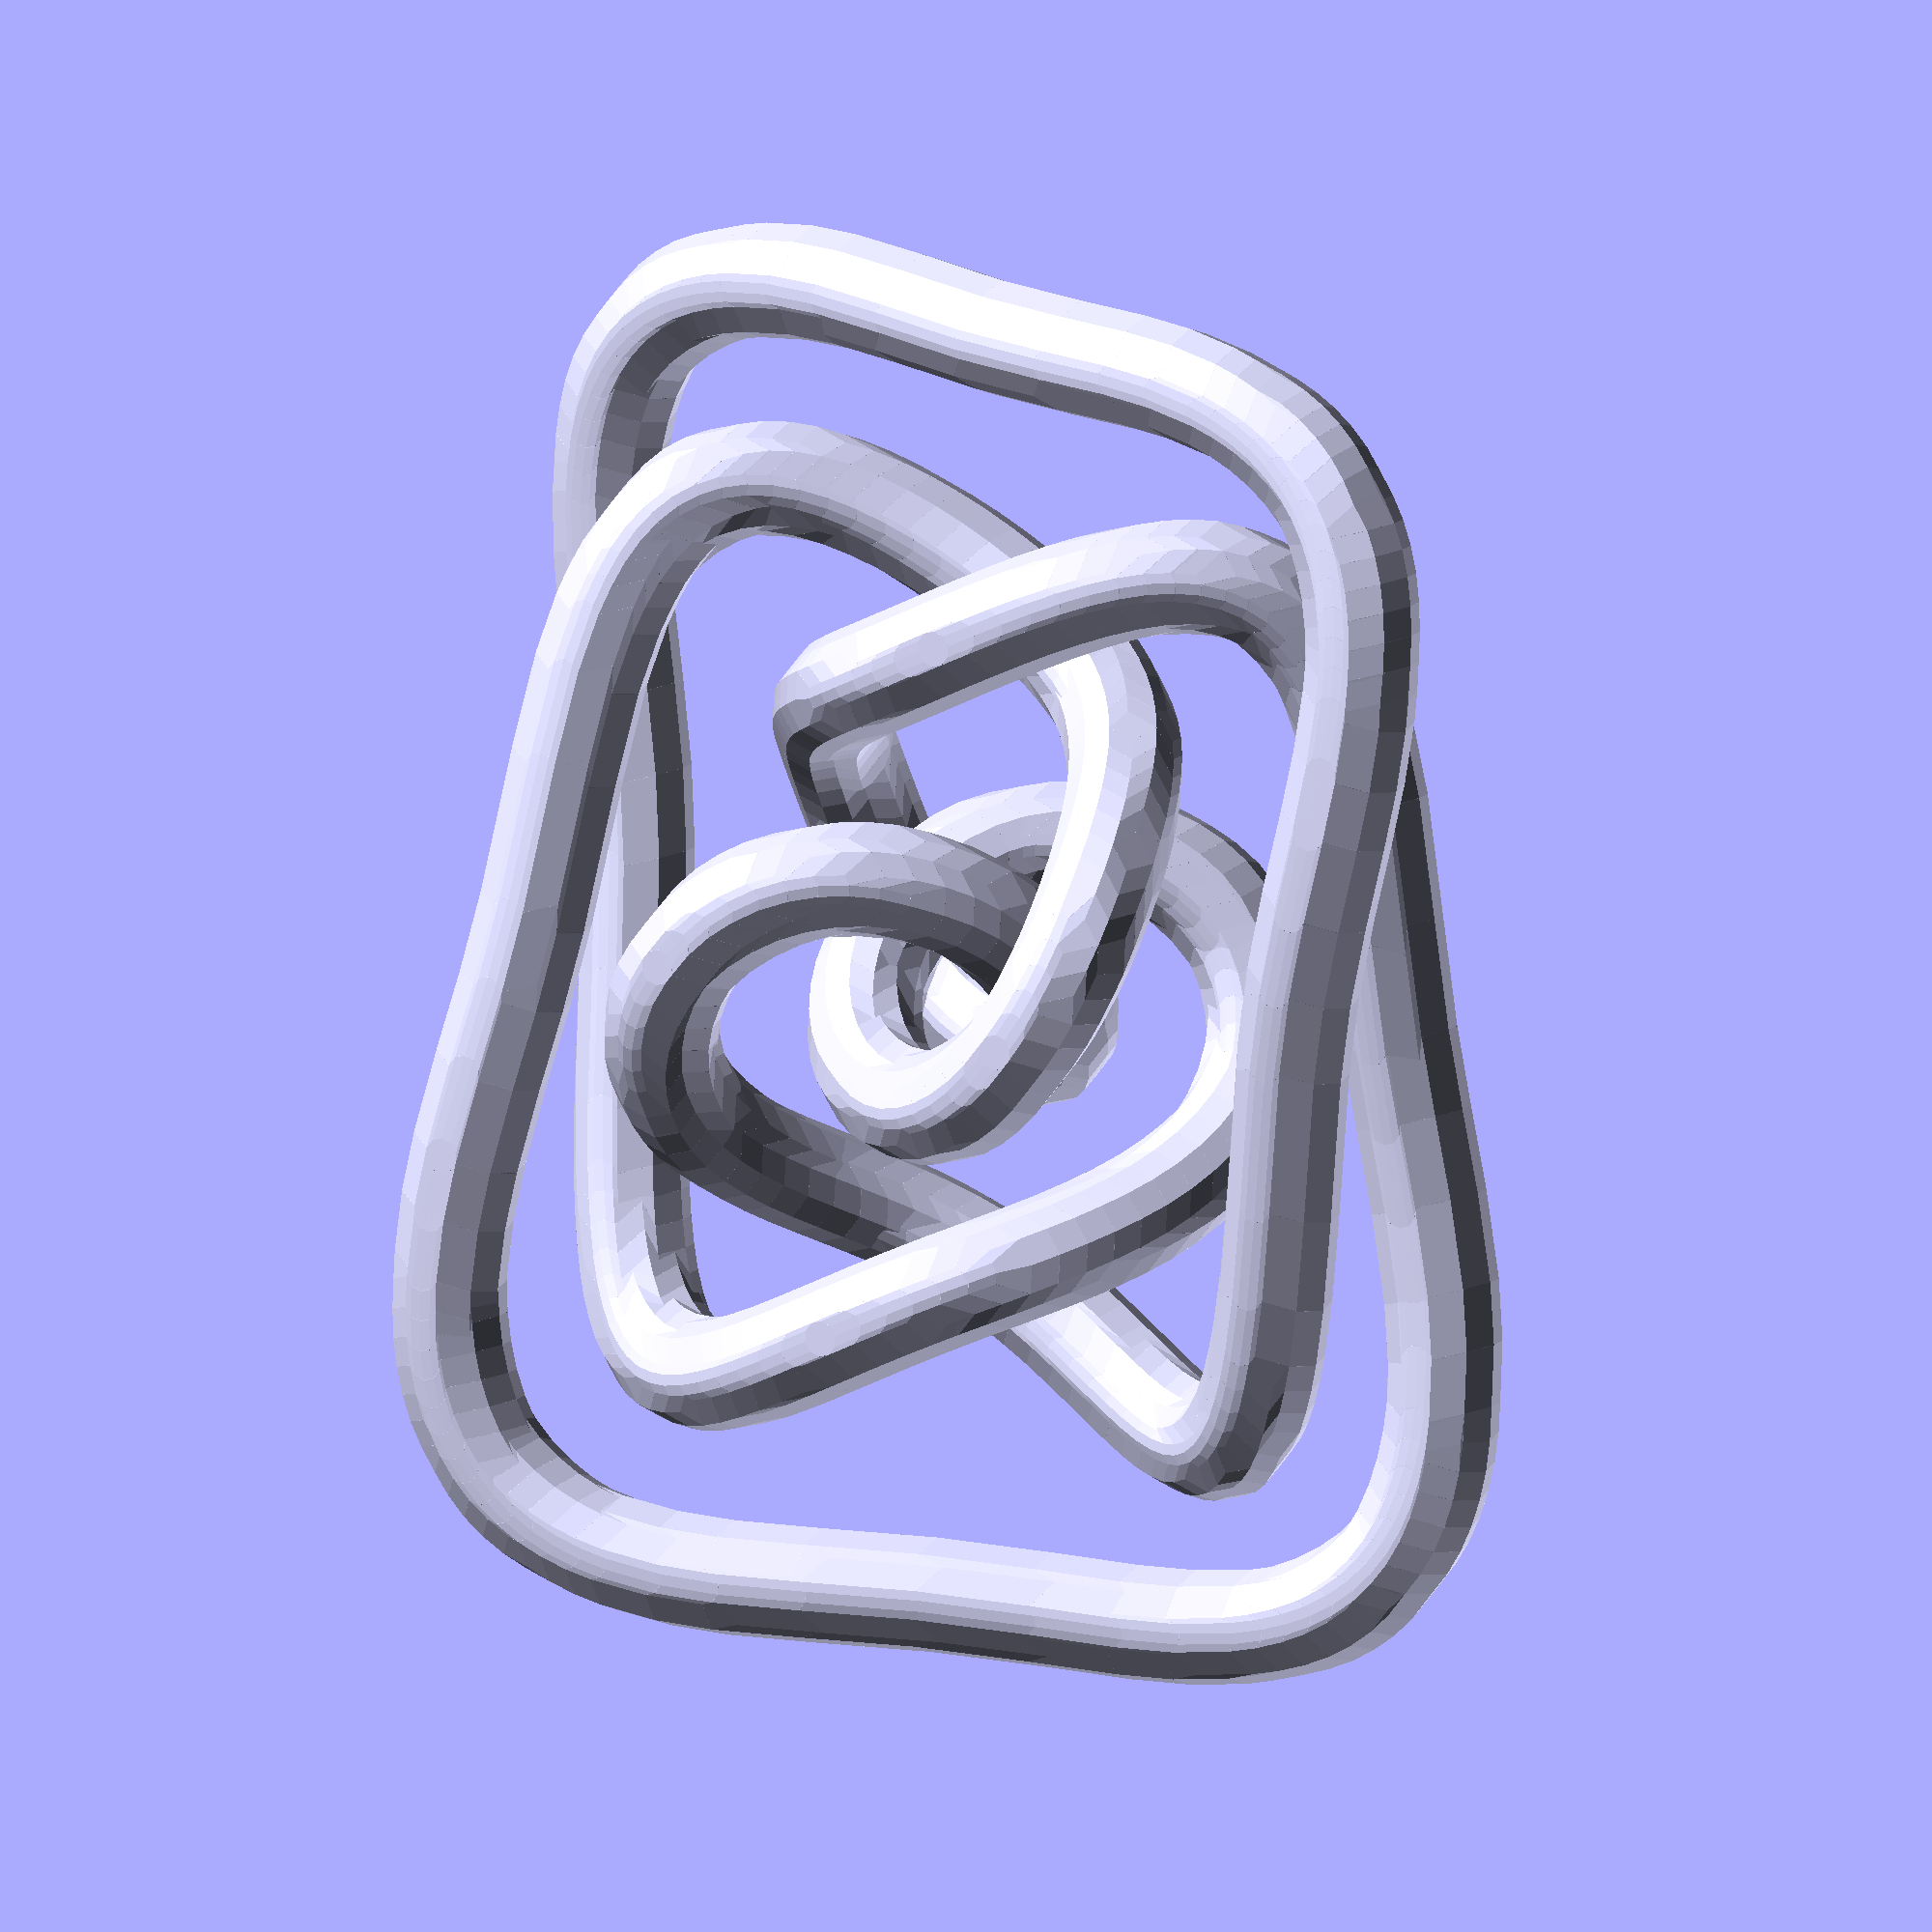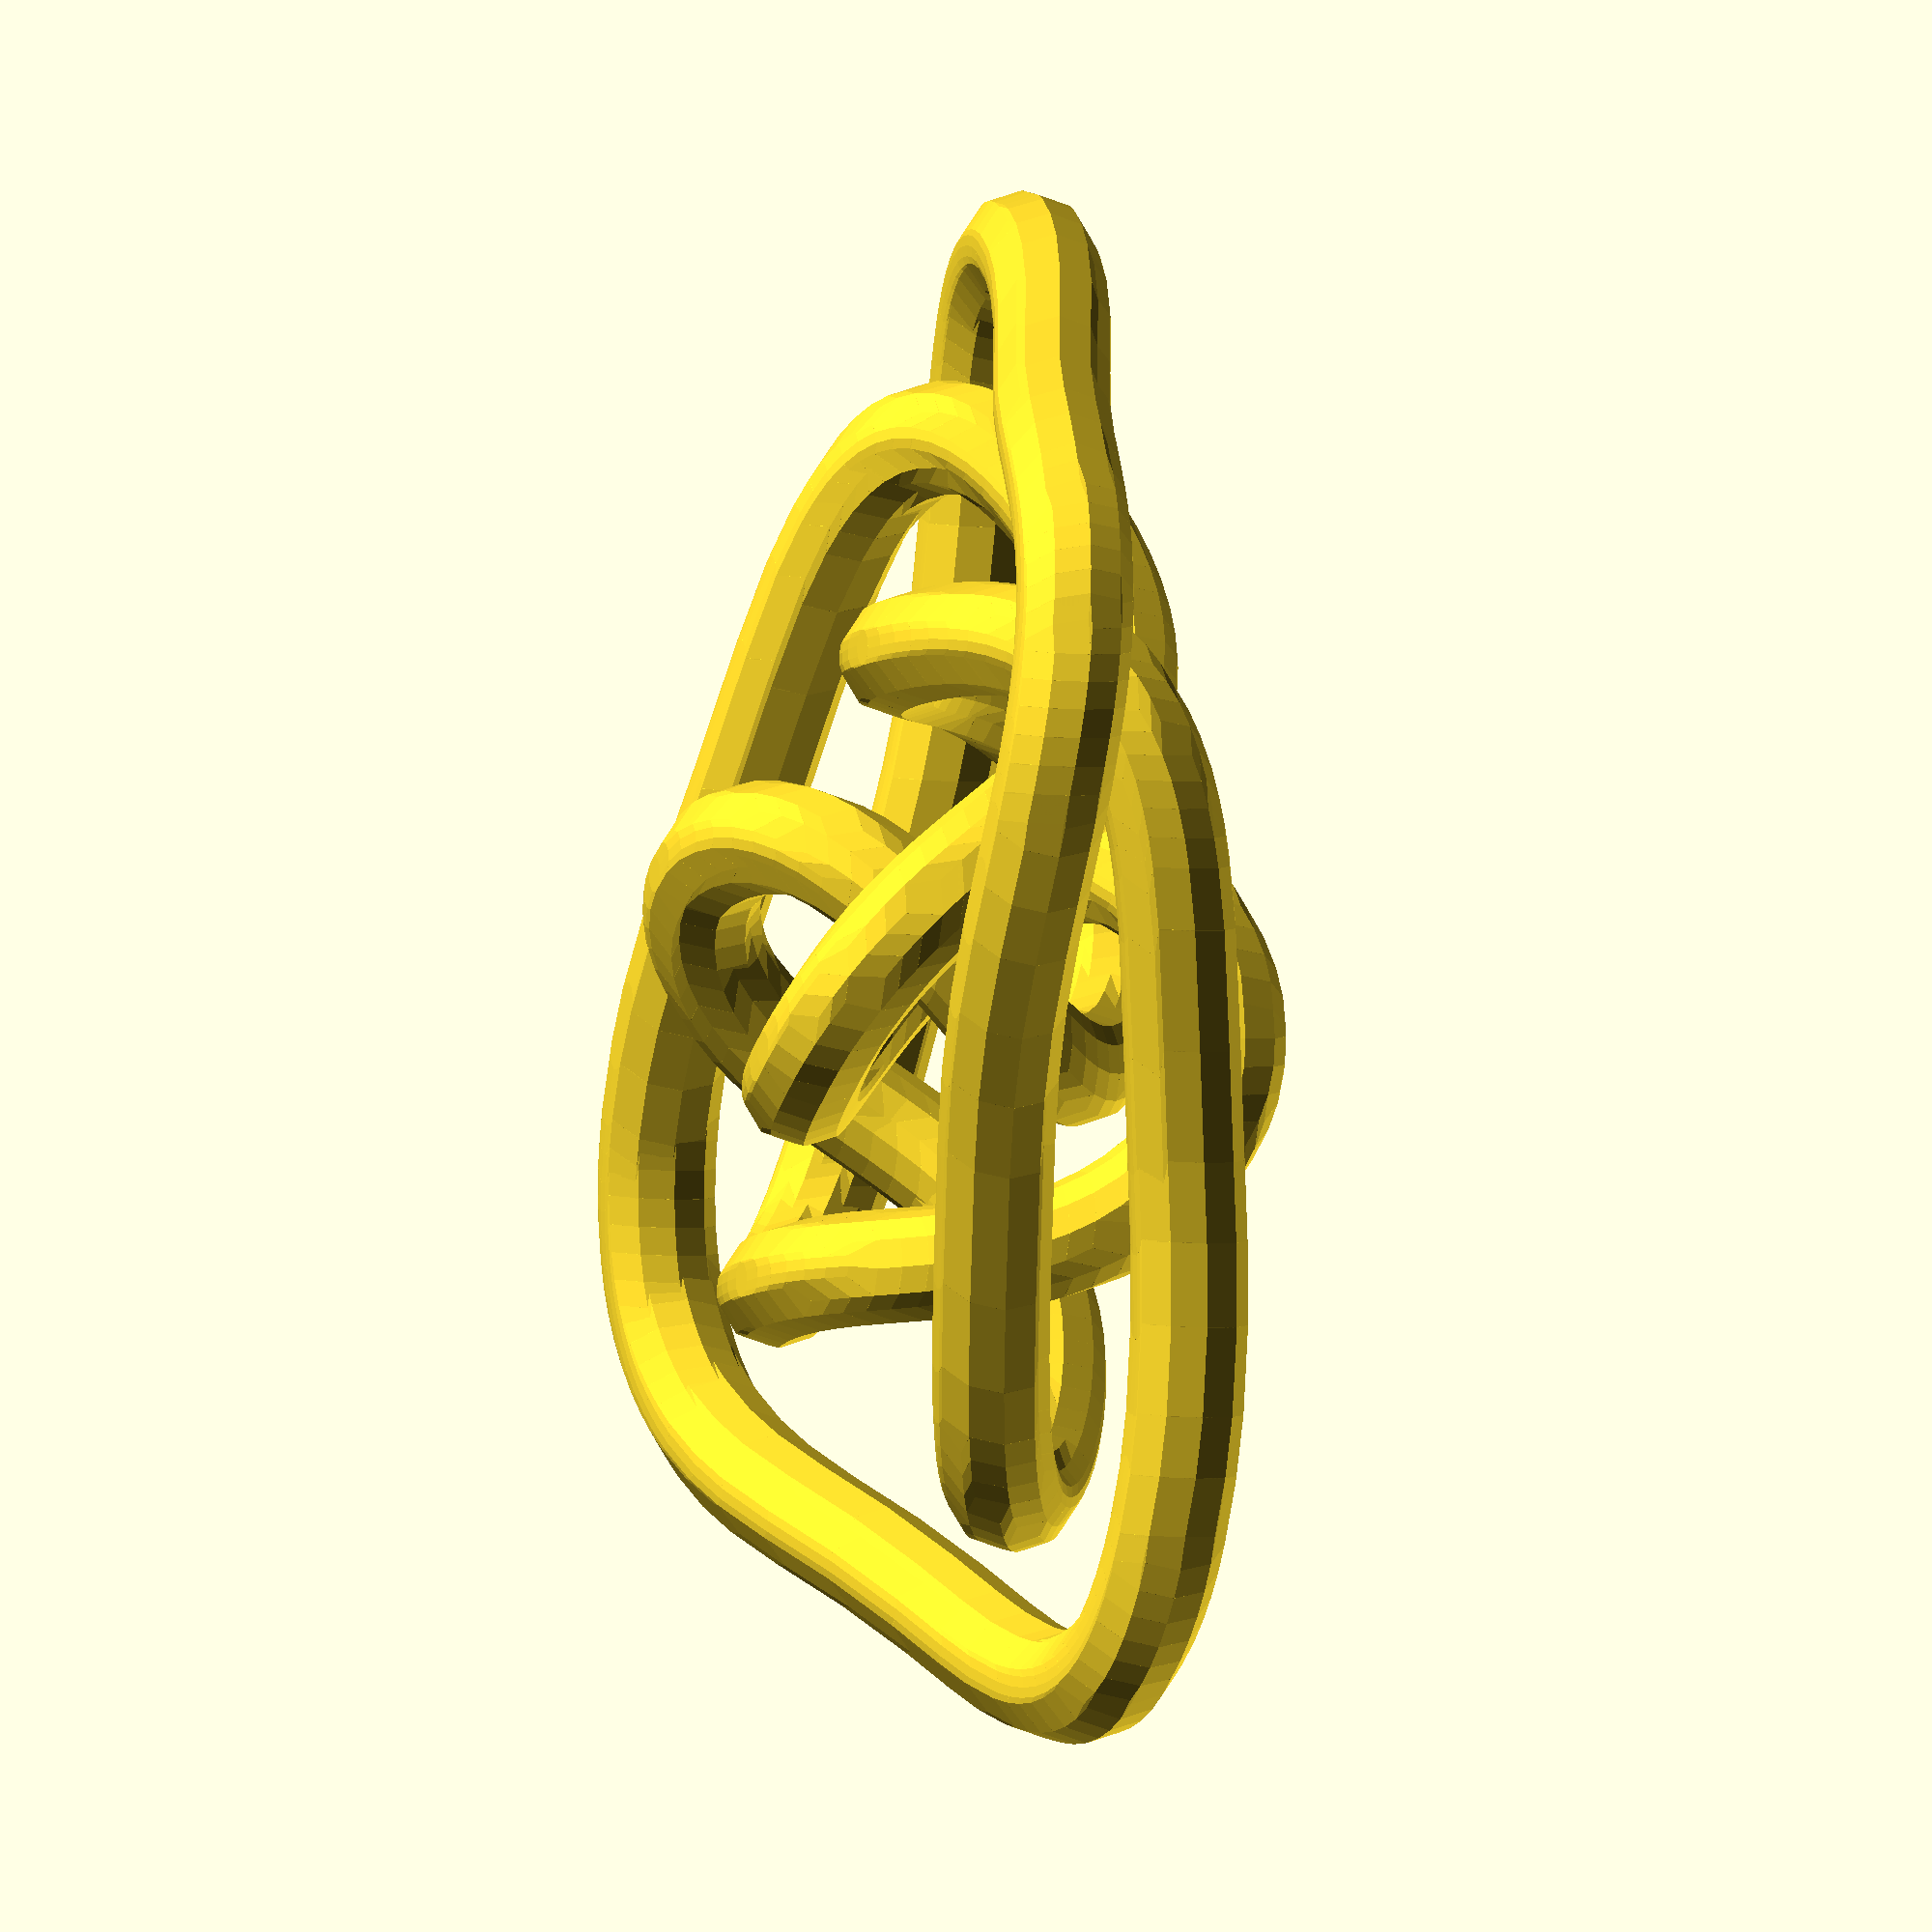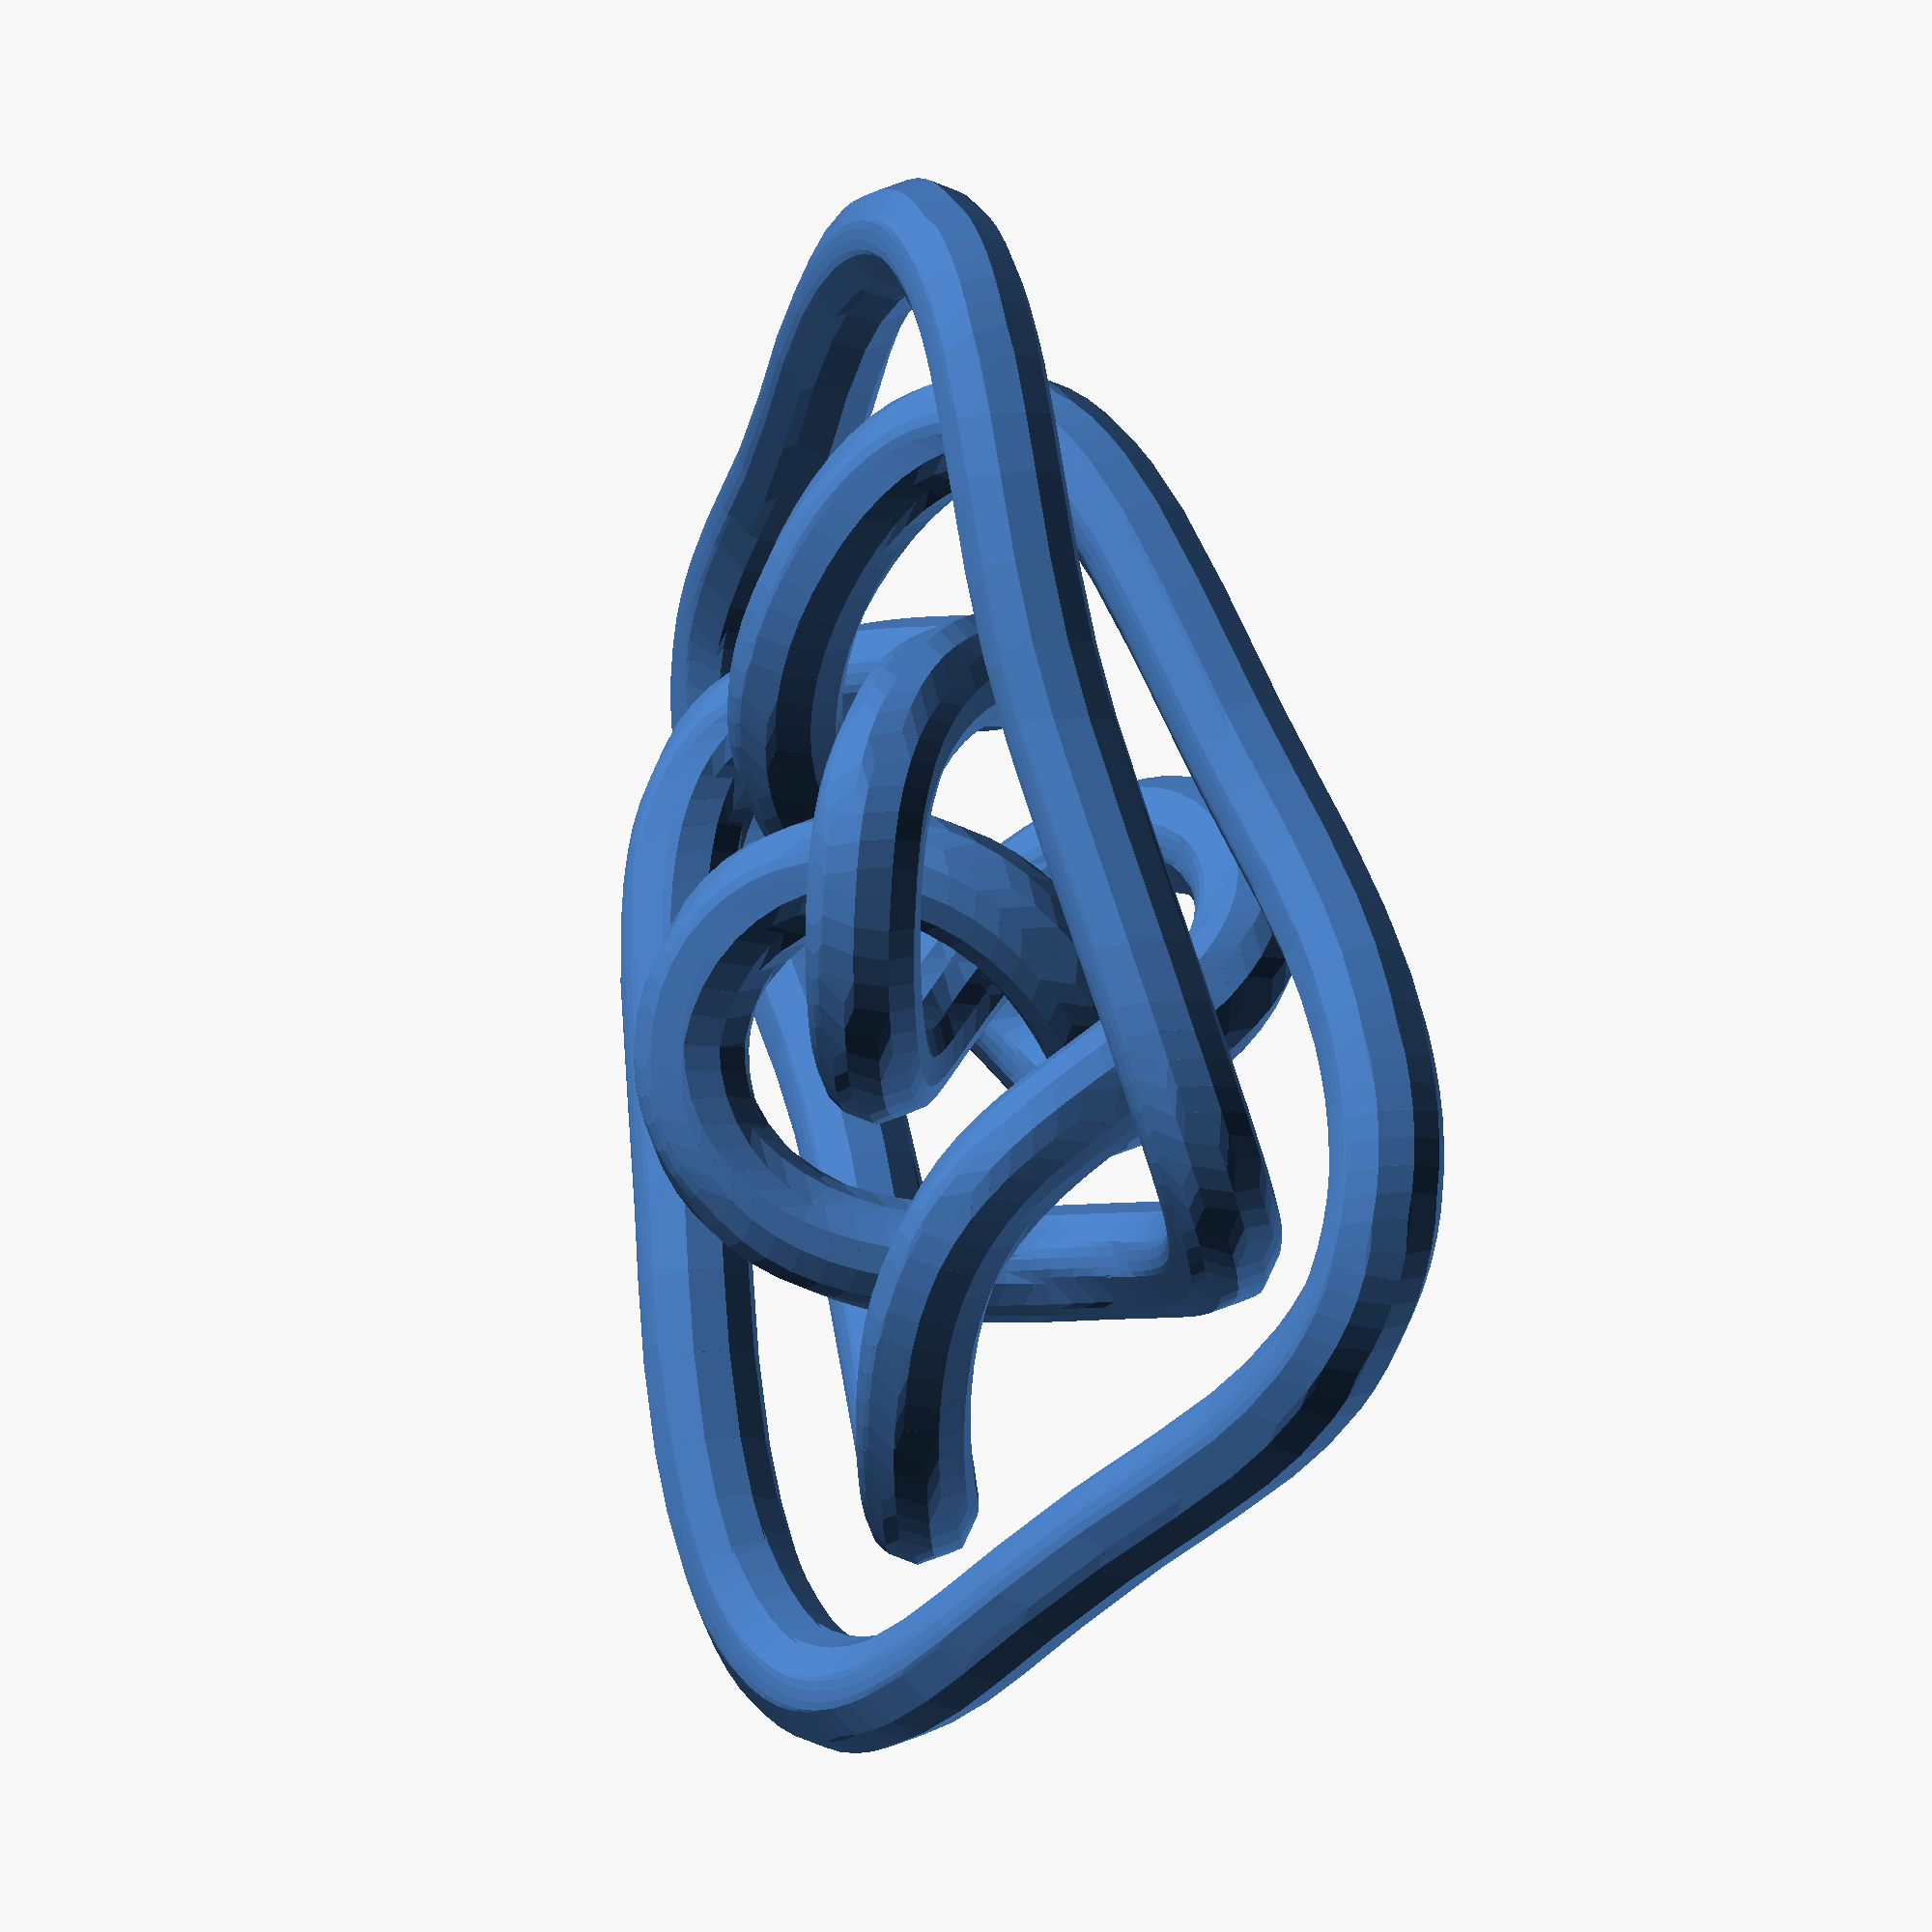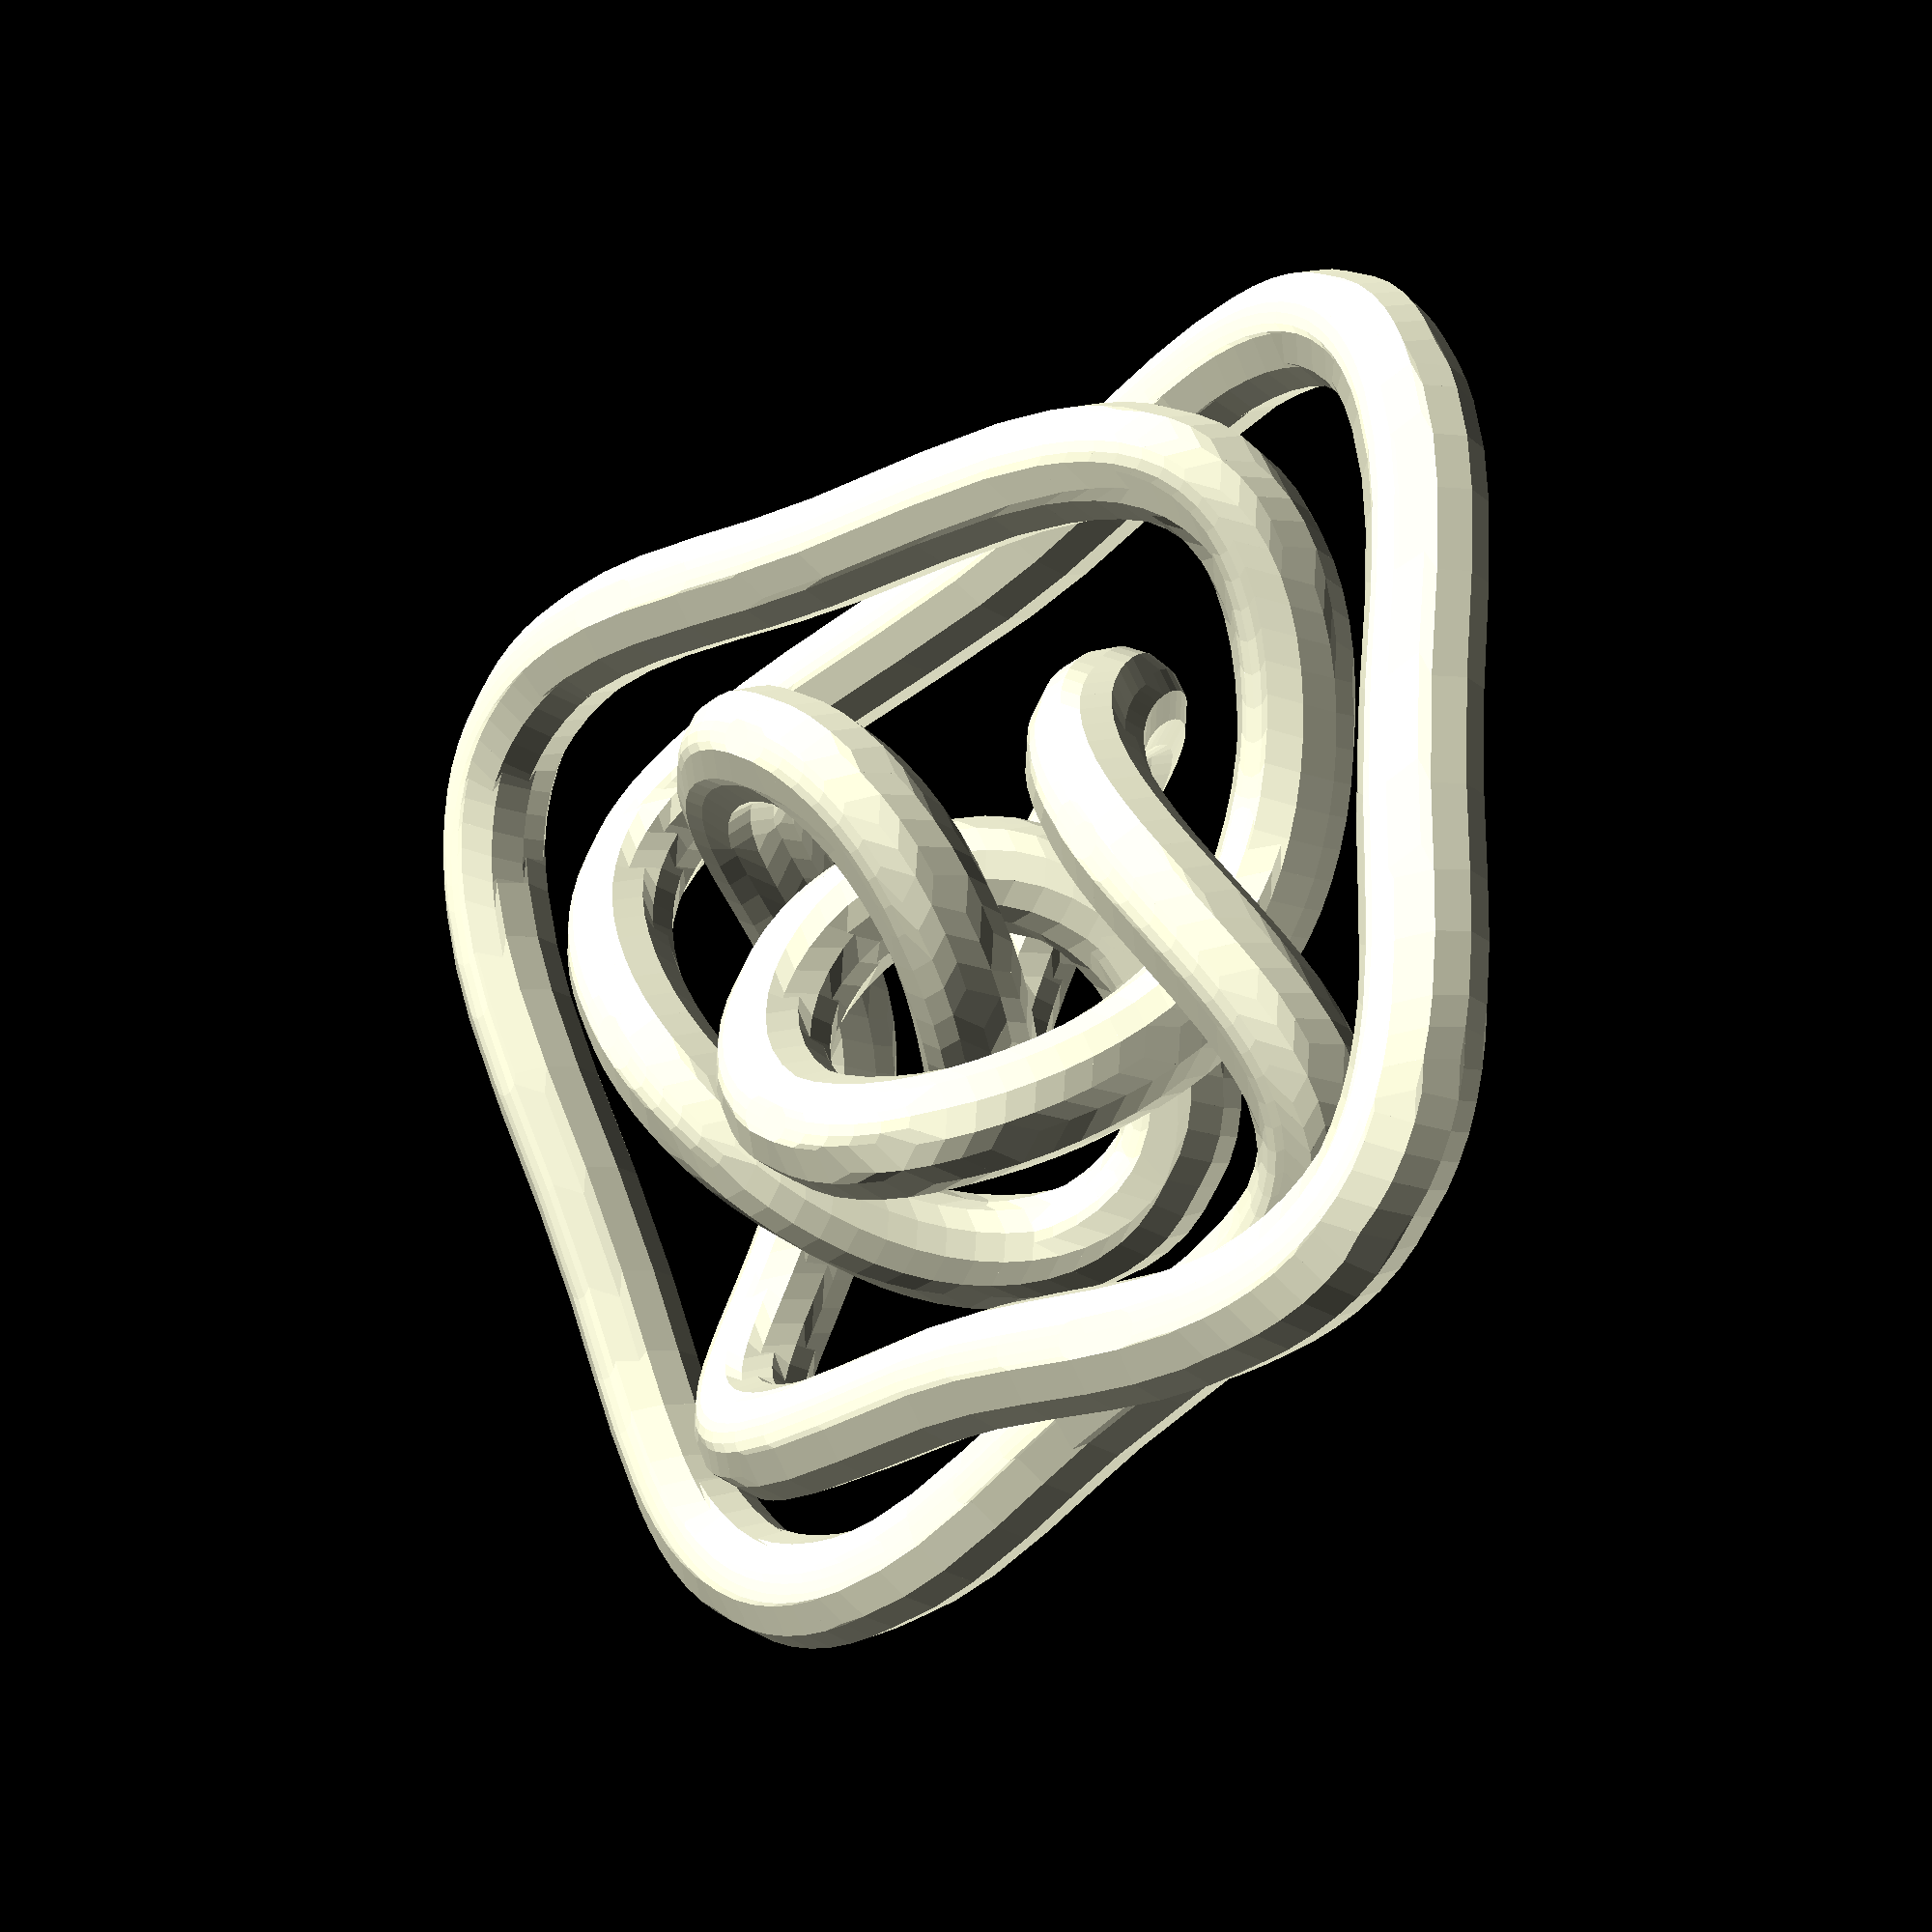
<openscad>
 //% Knot 7_6d (DHF)
 //% mirror image
 //% adjusted with knotadjust.f
 //% shortened with knotshorten.f
 //% adjusted with knotadjust.f
 //% shortened with knotshorten.f
// make with infill 80%, support angle 10 deg
r1 = 3;  d1 = 10;
// Path length     61.16*d1
// tube diameter 2*r1, closest approach d1-2*r1
 hull(){
translate(v=[-0.111*d1, 0.491*d1, 0.107*d1])sphere(r=r1);
translate(v=[-0.217*d1, 0.454*d1, 0.213*d1])sphere(r=r1);}
 hull(){
translate(v=[-0.217*d1, 0.454*d1, 0.213*d1])sphere(r=r1);
translate(v=[-0.315*d1, 0.394*d1, 0.318*d1])sphere(r=r1);}
 hull(){
translate(v=[-0.315*d1, 0.394*d1, 0.318*d1])sphere(r=r1);
translate(v=[-0.401*d1, 0.312*d1, 0.420*d1])sphere(r=r1);}
 hull(){
translate(v=[-0.401*d1, 0.312*d1, 0.420*d1])sphere(r=r1);
translate(v=[-0.471*d1, 0.212*d1, 0.520*d1])sphere(r=r1);}
 hull(){
translate(v=[-0.471*d1, 0.212*d1, 0.520*d1])sphere(r=r1);
translate(v=[-0.522*d1, 0.096*d1, 0.616*d1])sphere(r=r1);}
 hull(){
translate(v=[-0.522*d1, 0.096*d1, 0.616*d1])sphere(r=r1);
translate(v=[-0.553*d1,-0.031*d1, 0.707*d1])sphere(r=r1);}
 hull(){
translate(v=[-0.553*d1,-0.031*d1, 0.707*d1])sphere(r=r1);
translate(v=[-0.562*d1,-0.165*d1, 0.792*d1])sphere(r=r1);}
 hull(){
translate(v=[-0.562*d1,-0.165*d1, 0.792*d1])sphere(r=r1);
translate(v=[-0.548*d1,-0.304*d1, 0.869*d1])sphere(r=r1);}
 hull(){
translate(v=[-0.548*d1,-0.304*d1, 0.869*d1])sphere(r=r1);
translate(v=[-0.512*d1,-0.442*d1, 0.937*d1])sphere(r=r1);}
 hull(){
translate(v=[-0.512*d1,-0.442*d1, 0.937*d1])sphere(r=r1);
translate(v=[-0.456*d1,-0.575*d1, 0.995*d1])sphere(r=r1);}
 hull(){
translate(v=[-0.456*d1,-0.575*d1, 0.995*d1])sphere(r=r1);
translate(v=[-0.379*d1,-0.702*d1, 1.041*d1])sphere(r=r1);}
 hull(){
translate(v=[-0.379*d1,-0.702*d1, 1.041*d1])sphere(r=r1);
translate(v=[-0.287*d1,-0.819*d1, 1.074*d1])sphere(r=r1);}
 hull(){
translate(v=[-0.287*d1,-0.819*d1, 1.074*d1])sphere(r=r1);
translate(v=[-0.180*d1,-0.923*d1, 1.093*d1])sphere(r=r1);}
 hull(){
translate(v=[-0.180*d1,-0.923*d1, 1.093*d1])sphere(r=r1);
translate(v=[-0.062*d1,-1.012*d1, 1.096*d1])sphere(r=r1);}
 hull(){
translate(v=[-0.062*d1,-1.012*d1, 1.096*d1])sphere(r=r1);
translate(v=[ 0.063*d1,-1.087*d1, 1.084*d1])sphere(r=r1);}
 hull(){
translate(v=[ 0.063*d1,-1.087*d1, 1.084*d1])sphere(r=r1);
translate(v=[ 0.193*d1,-1.145*d1, 1.056*d1])sphere(r=r1);}
 hull(){
translate(v=[ 0.193*d1,-1.145*d1, 1.056*d1])sphere(r=r1);
translate(v=[ 0.323*d1,-1.187*d1, 1.011*d1])sphere(r=r1);}
 hull(){
translate(v=[ 0.323*d1,-1.187*d1, 1.011*d1])sphere(r=r1);
translate(v=[ 0.450*d1,-1.213*d1, 0.951*d1])sphere(r=r1);}
 hull(){
translate(v=[ 0.450*d1,-1.213*d1, 0.951*d1])sphere(r=r1);
translate(v=[ 0.573*d1,-1.223*d1, 0.876*d1])sphere(r=r1);}
 hull(){
translate(v=[ 0.573*d1,-1.223*d1, 0.876*d1])sphere(r=r1);
translate(v=[ 0.689*d1,-1.219*d1, 0.787*d1])sphere(r=r1);}
 hull(){
translate(v=[ 0.689*d1,-1.219*d1, 0.787*d1])sphere(r=r1);
translate(v=[ 0.796*d1,-1.201*d1, 0.687*d1])sphere(r=r1);}
 hull(){
translate(v=[ 0.796*d1,-1.201*d1, 0.687*d1])sphere(r=r1);
translate(v=[ 0.895*d1,-1.170*d1, 0.577*d1])sphere(r=r1);}
 hull(){
translate(v=[ 0.895*d1,-1.170*d1, 0.577*d1])sphere(r=r1);
translate(v=[ 0.983*d1,-1.128*d1, 0.460*d1])sphere(r=r1);}
 hull(){
translate(v=[ 0.983*d1,-1.128*d1, 0.460*d1])sphere(r=r1);
translate(v=[ 1.063*d1,-1.074*d1, 0.338*d1])sphere(r=r1);}
 hull(){
translate(v=[ 1.063*d1,-1.074*d1, 0.338*d1])sphere(r=r1);
translate(v=[ 1.135*d1,-1.010*d1, 0.214*d1])sphere(r=r1);}
 hull(){
translate(v=[ 1.135*d1,-1.010*d1, 0.214*d1])sphere(r=r1);
translate(v=[ 1.200*d1,-0.936*d1, 0.091*d1])sphere(r=r1);}
 hull(){
translate(v=[ 1.200*d1,-0.936*d1, 0.091*d1])sphere(r=r1);
translate(v=[ 1.260*d1,-0.853*d1,-0.028*d1])sphere(r=r1);}
 hull(){
translate(v=[ 1.260*d1,-0.853*d1,-0.028*d1])sphere(r=r1);
translate(v=[ 1.318*d1,-0.762*d1,-0.141*d1])sphere(r=r1);}
 hull(){
translate(v=[ 1.318*d1,-0.762*d1,-0.141*d1])sphere(r=r1);
translate(v=[ 1.374*d1,-0.662*d1,-0.245*d1])sphere(r=r1);}
 hull(){
translate(v=[ 1.374*d1,-0.662*d1,-0.245*d1])sphere(r=r1);
translate(v=[ 1.431*d1,-0.554*d1,-0.339*d1])sphere(r=r1);}
 hull(){
translate(v=[ 1.431*d1,-0.554*d1,-0.339*d1])sphere(r=r1);
translate(v=[ 1.490*d1,-0.439*d1,-0.419*d1])sphere(r=r1);}
 hull(){
translate(v=[ 1.490*d1,-0.439*d1,-0.419*d1])sphere(r=r1);
translate(v=[ 1.552*d1,-0.316*d1,-0.485*d1])sphere(r=r1);}
 hull(){
translate(v=[ 1.552*d1,-0.316*d1,-0.485*d1])sphere(r=r1);
translate(v=[ 1.619*d1,-0.187*d1,-0.536*d1])sphere(r=r1);}
 hull(){
translate(v=[ 1.619*d1,-0.187*d1,-0.536*d1])sphere(r=r1);
translate(v=[ 1.690*d1,-0.052*d1,-0.572*d1])sphere(r=r1);}
 hull(){
translate(v=[ 1.690*d1,-0.052*d1,-0.572*d1])sphere(r=r1);
translate(v=[ 1.765*d1, 0.088*d1,-0.591*d1])sphere(r=r1);}
 hull(){
translate(v=[ 1.765*d1, 0.088*d1,-0.591*d1])sphere(r=r1);
translate(v=[ 1.843*d1, 0.231*d1,-0.596*d1])sphere(r=r1);}
 hull(){
translate(v=[ 1.843*d1, 0.231*d1,-0.596*d1])sphere(r=r1);
translate(v=[ 1.921*d1, 0.377*d1,-0.586*d1])sphere(r=r1);}
 hull(){
translate(v=[ 1.921*d1, 0.377*d1,-0.586*d1])sphere(r=r1);
translate(v=[ 1.999*d1, 0.524*d1,-0.562*d1])sphere(r=r1);}
 hull(){
translate(v=[ 1.999*d1, 0.524*d1,-0.562*d1])sphere(r=r1);
translate(v=[ 2.073*d1, 0.671*d1,-0.527*d1])sphere(r=r1);}
 hull(){
translate(v=[ 2.073*d1, 0.671*d1,-0.527*d1])sphere(r=r1);
translate(v=[ 2.141*d1, 0.816*d1,-0.483*d1])sphere(r=r1);}
 hull(){
translate(v=[ 2.141*d1, 0.816*d1,-0.483*d1])sphere(r=r1);
translate(v=[ 2.200*d1, 0.958*d1,-0.430*d1])sphere(r=r1);}
 hull(){
translate(v=[ 2.200*d1, 0.958*d1,-0.430*d1])sphere(r=r1);
translate(v=[ 2.247*d1, 1.094*d1,-0.371*d1])sphere(r=r1);}
 hull(){
translate(v=[ 2.247*d1, 1.094*d1,-0.371*d1])sphere(r=r1);
translate(v=[ 2.280*d1, 1.225*d1,-0.307*d1])sphere(r=r1);}
 hull(){
translate(v=[ 2.280*d1, 1.225*d1,-0.307*d1])sphere(r=r1);
translate(v=[ 2.295*d1, 1.349*d1,-0.242*d1])sphere(r=r1);}
 hull(){
translate(v=[ 2.295*d1, 1.349*d1,-0.242*d1])sphere(r=r1);
translate(v=[ 2.293*d1, 1.464*d1,-0.176*d1])sphere(r=r1);}
 hull(){
translate(v=[ 2.293*d1, 1.464*d1,-0.176*d1])sphere(r=r1);
translate(v=[ 2.270*d1, 1.571*d1,-0.110*d1])sphere(r=r1);}
 hull(){
translate(v=[ 2.270*d1, 1.571*d1,-0.110*d1])sphere(r=r1);
translate(v=[ 2.227*d1, 1.668*d1,-0.047*d1])sphere(r=r1);}
 hull(){
translate(v=[ 2.227*d1, 1.668*d1,-0.047*d1])sphere(r=r1);
translate(v=[ 2.164*d1, 1.756*d1, 0.013*d1])sphere(r=r1);}
 hull(){
translate(v=[ 2.164*d1, 1.756*d1, 0.013*d1])sphere(r=r1);
translate(v=[ 2.081*d1, 1.833*d1, 0.069*d1])sphere(r=r1);}
 hull(){
translate(v=[ 2.081*d1, 1.833*d1, 0.069*d1])sphere(r=r1);
translate(v=[ 1.980*d1, 1.902*d1, 0.120*d1])sphere(r=r1);}
 hull(){
translate(v=[ 1.980*d1, 1.902*d1, 0.120*d1])sphere(r=r1);
translate(v=[ 1.863*d1, 1.961*d1, 0.168*d1])sphere(r=r1);}
 hull(){
translate(v=[ 1.863*d1, 1.961*d1, 0.168*d1])sphere(r=r1);
translate(v=[ 1.731*d1, 2.011*d1, 0.210*d1])sphere(r=r1);}
 hull(){
translate(v=[ 1.731*d1, 2.011*d1, 0.210*d1])sphere(r=r1);
translate(v=[ 1.588*d1, 2.054*d1, 0.249*d1])sphere(r=r1);}
 hull(){
translate(v=[ 1.588*d1, 2.054*d1, 0.249*d1])sphere(r=r1);
translate(v=[ 1.278*d1, 2.120*d1, 0.315*d1])sphere(r=r1);}
 hull(){
translate(v=[ 1.278*d1, 2.120*d1, 0.315*d1])sphere(r=r1);
translate(v=[ 0.792*d1, 2.184*d1, 0.394*d1])sphere(r=r1);}
 hull(){
translate(v=[ 0.792*d1, 2.184*d1, 0.394*d1])sphere(r=r1);
translate(v=[ 0.035*d1, 2.264*d1, 0.501*d1])sphere(r=r1);}
 hull(){
translate(v=[ 0.035*d1, 2.264*d1, 0.501*d1])sphere(r=r1);
translate(v=[-0.381*d1, 2.331*d1, 0.556*d1])sphere(r=r1);}
 hull(){
translate(v=[-0.381*d1, 2.331*d1, 0.556*d1])sphere(r=r1);
translate(v=[-0.799*d1, 2.421*d1, 0.597*d1])sphere(r=r1);}
 hull(){
translate(v=[-0.799*d1, 2.421*d1, 0.597*d1])sphere(r=r1);
translate(v=[-1.245*d1, 2.519*d1, 0.616*d1])sphere(r=r1);}
 hull(){
translate(v=[-1.245*d1, 2.519*d1, 0.616*d1])sphere(r=r1);
translate(v=[-1.560*d1, 2.574*d1, 0.615*d1])sphere(r=r1);}
 hull(){
translate(v=[-1.560*d1, 2.574*d1, 0.615*d1])sphere(r=r1);
translate(v=[-1.880*d1, 2.605*d1, 0.604*d1])sphere(r=r1);}
 hull(){
translate(v=[-1.880*d1, 2.605*d1, 0.604*d1])sphere(r=r1);
translate(v=[-2.039*d1, 2.607*d1, 0.595*d1])sphere(r=r1);}
 hull(){
translate(v=[-2.039*d1, 2.607*d1, 0.595*d1])sphere(r=r1);
translate(v=[-2.195*d1, 2.599*d1, 0.585*d1])sphere(r=r1);}
 hull(){
translate(v=[-2.195*d1, 2.599*d1, 0.585*d1])sphere(r=r1);
translate(v=[-2.345*d1, 2.578*d1, 0.573*d1])sphere(r=r1);}
 hull(){
translate(v=[-2.345*d1, 2.578*d1, 0.573*d1])sphere(r=r1);
translate(v=[-2.489*d1, 2.544*d1, 0.559*d1])sphere(r=r1);}
 hull(){
translate(v=[-2.489*d1, 2.544*d1, 0.559*d1])sphere(r=r1);
translate(v=[-2.623*d1, 2.496*d1, 0.545*d1])sphere(r=r1);}
 hull(){
translate(v=[-2.623*d1, 2.496*d1, 0.545*d1])sphere(r=r1);
translate(v=[-2.748*d1, 2.433*d1, 0.530*d1])sphere(r=r1);}
 hull(){
translate(v=[-2.748*d1, 2.433*d1, 0.530*d1])sphere(r=r1);
translate(v=[-2.860*d1, 2.356*d1, 0.514*d1])sphere(r=r1);}
 hull(){
translate(v=[-2.860*d1, 2.356*d1, 0.514*d1])sphere(r=r1);
translate(v=[-2.961*d1, 2.265*d1, 0.497*d1])sphere(r=r1);}
 hull(){
translate(v=[-2.961*d1, 2.265*d1, 0.497*d1])sphere(r=r1);
translate(v=[-3.048*d1, 2.160*d1, 0.480*d1])sphere(r=r1);}
 hull(){
translate(v=[-3.048*d1, 2.160*d1, 0.480*d1])sphere(r=r1);
translate(v=[-3.122*d1, 2.044*d1, 0.461*d1])sphere(r=r1);}
 hull(){
translate(v=[-3.122*d1, 2.044*d1, 0.461*d1])sphere(r=r1);
translate(v=[-3.182*d1, 1.917*d1, 0.441*d1])sphere(r=r1);}
 hull(){
translate(v=[-3.182*d1, 1.917*d1, 0.441*d1])sphere(r=r1);
translate(v=[-3.230*d1, 1.781*d1, 0.420*d1])sphere(r=r1);}
 hull(){
translate(v=[-3.230*d1, 1.781*d1, 0.420*d1])sphere(r=r1);
translate(v=[-3.266*d1, 1.639*d1, 0.397*d1])sphere(r=r1);}
 hull(){
translate(v=[-3.266*d1, 1.639*d1, 0.397*d1])sphere(r=r1);
translate(v=[-3.309*d1, 1.339*d1, 0.345*d1])sphere(r=r1);}
 hull(){
translate(v=[-3.309*d1, 1.339*d1, 0.345*d1])sphere(r=r1);
translate(v=[-3.320*d1, 1.033*d1, 0.284*d1])sphere(r=r1);}
 hull(){
translate(v=[-3.320*d1, 1.033*d1, 0.284*d1])sphere(r=r1);
translate(v=[-3.308*d1, 0.580*d1, 0.173*d1])sphere(r=r1);}
 hull(){
translate(v=[-3.308*d1, 0.580*d1, 0.173*d1])sphere(r=r1);
translate(v=[-3.293*d1, 0.000*d1, 0.000*d1])sphere(r=r1);}
 hull(){
translate(v=[-3.293*d1, 0.000*d1, 0.000*d1])sphere(r=r1);
translate(v=[-3.308*d1,-0.580*d1,-0.173*d1])sphere(r=r1);}
 hull(){
translate(v=[-3.308*d1,-0.580*d1,-0.173*d1])sphere(r=r1);
translate(v=[-3.320*d1,-1.033*d1,-0.284*d1])sphere(r=r1);}
 hull(){
translate(v=[-3.320*d1,-1.033*d1,-0.284*d1])sphere(r=r1);
translate(v=[-3.309*d1,-1.339*d1,-0.345*d1])sphere(r=r1);}
 hull(){
translate(v=[-3.309*d1,-1.339*d1,-0.345*d1])sphere(r=r1);
translate(v=[-3.266*d1,-1.639*d1,-0.397*d1])sphere(r=r1);}
 hull(){
translate(v=[-3.266*d1,-1.639*d1,-0.397*d1])sphere(r=r1);
translate(v=[-3.230*d1,-1.781*d1,-0.420*d1])sphere(r=r1);}
 hull(){
translate(v=[-3.230*d1,-1.781*d1,-0.420*d1])sphere(r=r1);
translate(v=[-3.182*d1,-1.917*d1,-0.441*d1])sphere(r=r1);}
 hull(){
translate(v=[-3.182*d1,-1.917*d1,-0.441*d1])sphere(r=r1);
translate(v=[-3.122*d1,-2.044*d1,-0.461*d1])sphere(r=r1);}
 hull(){
translate(v=[-3.122*d1,-2.044*d1,-0.461*d1])sphere(r=r1);
translate(v=[-3.048*d1,-2.160*d1,-0.480*d1])sphere(r=r1);}
 hull(){
translate(v=[-3.048*d1,-2.160*d1,-0.480*d1])sphere(r=r1);
translate(v=[-2.961*d1,-2.265*d1,-0.497*d1])sphere(r=r1);}
 hull(){
translate(v=[-2.961*d1,-2.265*d1,-0.497*d1])sphere(r=r1);
translate(v=[-2.860*d1,-2.356*d1,-0.514*d1])sphere(r=r1);}
 hull(){
translate(v=[-2.860*d1,-2.356*d1,-0.514*d1])sphere(r=r1);
translate(v=[-2.748*d1,-2.433*d1,-0.530*d1])sphere(r=r1);}
 hull(){
translate(v=[-2.748*d1,-2.433*d1,-0.530*d1])sphere(r=r1);
translate(v=[-2.623*d1,-2.496*d1,-0.545*d1])sphere(r=r1);}
 hull(){
translate(v=[-2.623*d1,-2.496*d1,-0.545*d1])sphere(r=r1);
translate(v=[-2.489*d1,-2.544*d1,-0.559*d1])sphere(r=r1);}
 hull(){
translate(v=[-2.489*d1,-2.544*d1,-0.559*d1])sphere(r=r1);
translate(v=[-2.345*d1,-2.578*d1,-0.573*d1])sphere(r=r1);}
 hull(){
translate(v=[-2.345*d1,-2.578*d1,-0.573*d1])sphere(r=r1);
translate(v=[-2.195*d1,-2.599*d1,-0.585*d1])sphere(r=r1);}
 hull(){
translate(v=[-2.195*d1,-2.599*d1,-0.585*d1])sphere(r=r1);
translate(v=[-2.039*d1,-2.607*d1,-0.595*d1])sphere(r=r1);}
 hull(){
translate(v=[-2.039*d1,-2.607*d1,-0.595*d1])sphere(r=r1);
translate(v=[-1.720*d1,-2.593*d1,-0.611*d1])sphere(r=r1);}
 hull(){
translate(v=[-1.720*d1,-2.593*d1,-0.611*d1])sphere(r=r1);
translate(v=[-1.401*d1,-2.549*d1,-0.617*d1])sphere(r=r1);}
 hull(){
translate(v=[-1.401*d1,-2.549*d1,-0.617*d1])sphere(r=r1);
translate(v=[-0.944*d1,-2.454*d1,-0.606*d1])sphere(r=r1);}
 hull(){
translate(v=[-0.944*d1,-2.454*d1,-0.606*d1])sphere(r=r1);
translate(v=[-0.518*d1,-2.359*d1,-0.572*d1])sphere(r=r1);}
 hull(){
translate(v=[-0.518*d1,-2.359*d1,-0.572*d1])sphere(r=r1);
translate(v=[-0.105*d1,-2.284*d1,-0.521*d1])sphere(r=r1);}
 hull(){
translate(v=[-0.105*d1,-2.284*d1,-0.521*d1])sphere(r=r1);
translate(v=[ 0.477*d1,-2.215*d1,-0.439*d1])sphere(r=r1);}
 hull(){
translate(v=[ 0.477*d1,-2.215*d1,-0.439*d1])sphere(r=r1);
translate(v=[ 1.117*d1,-2.145*d1,-0.343*d1])sphere(r=r1);}
 hull(){
translate(v=[ 1.117*d1,-2.145*d1,-0.343*d1])sphere(r=r1);
translate(v=[ 1.436*d1,-2.090*d1,-0.283*d1])sphere(r=r1);}
 hull(){
translate(v=[ 1.436*d1,-2.090*d1,-0.283*d1])sphere(r=r1);
translate(v=[ 1.588*d1,-2.054*d1,-0.249*d1])sphere(r=r1);}
 hull(){
translate(v=[ 1.588*d1,-2.054*d1,-0.249*d1])sphere(r=r1);
translate(v=[ 1.731*d1,-2.011*d1,-0.210*d1])sphere(r=r1);}
 hull(){
translate(v=[ 1.731*d1,-2.011*d1,-0.210*d1])sphere(r=r1);
translate(v=[ 1.863*d1,-1.961*d1,-0.168*d1])sphere(r=r1);}
 hull(){
translate(v=[ 1.863*d1,-1.961*d1,-0.168*d1])sphere(r=r1);
translate(v=[ 1.980*d1,-1.902*d1,-0.120*d1])sphere(r=r1);}
 hull(){
translate(v=[ 1.980*d1,-1.902*d1,-0.120*d1])sphere(r=r1);
translate(v=[ 2.081*d1,-1.833*d1,-0.069*d1])sphere(r=r1);}
 hull(){
translate(v=[ 2.081*d1,-1.833*d1,-0.069*d1])sphere(r=r1);
translate(v=[ 2.164*d1,-1.756*d1,-0.013*d1])sphere(r=r1);}
 hull(){
translate(v=[ 2.164*d1,-1.756*d1,-0.013*d1])sphere(r=r1);
translate(v=[ 2.227*d1,-1.668*d1, 0.047*d1])sphere(r=r1);}
 hull(){
translate(v=[ 2.227*d1,-1.668*d1, 0.047*d1])sphere(r=r1);
translate(v=[ 2.270*d1,-1.571*d1, 0.110*d1])sphere(r=r1);}
 hull(){
translate(v=[ 2.270*d1,-1.571*d1, 0.110*d1])sphere(r=r1);
translate(v=[ 2.293*d1,-1.464*d1, 0.176*d1])sphere(r=r1);}
 hull(){
translate(v=[ 2.293*d1,-1.464*d1, 0.176*d1])sphere(r=r1);
translate(v=[ 2.295*d1,-1.349*d1, 0.242*d1])sphere(r=r1);}
 hull(){
translate(v=[ 2.295*d1,-1.349*d1, 0.242*d1])sphere(r=r1);
translate(v=[ 2.280*d1,-1.225*d1, 0.307*d1])sphere(r=r1);}
 hull(){
translate(v=[ 2.280*d1,-1.225*d1, 0.307*d1])sphere(r=r1);
translate(v=[ 2.247*d1,-1.094*d1, 0.371*d1])sphere(r=r1);}
 hull(){
translate(v=[ 2.247*d1,-1.094*d1, 0.371*d1])sphere(r=r1);
translate(v=[ 2.200*d1,-0.958*d1, 0.430*d1])sphere(r=r1);}
 hull(){
translate(v=[ 2.200*d1,-0.958*d1, 0.430*d1])sphere(r=r1);
translate(v=[ 2.141*d1,-0.816*d1, 0.483*d1])sphere(r=r1);}
 hull(){
translate(v=[ 2.141*d1,-0.816*d1, 0.483*d1])sphere(r=r1);
translate(v=[ 2.073*d1,-0.671*d1, 0.527*d1])sphere(r=r1);}
 hull(){
translate(v=[ 2.073*d1,-0.671*d1, 0.527*d1])sphere(r=r1);
translate(v=[ 1.999*d1,-0.524*d1, 0.562*d1])sphere(r=r1);}
 hull(){
translate(v=[ 1.999*d1,-0.524*d1, 0.562*d1])sphere(r=r1);
translate(v=[ 1.921*d1,-0.377*d1, 0.586*d1])sphere(r=r1);}
 hull(){
translate(v=[ 1.921*d1,-0.377*d1, 0.586*d1])sphere(r=r1);
translate(v=[ 1.843*d1,-0.231*d1, 0.596*d1])sphere(r=r1);}
 hull(){
translate(v=[ 1.843*d1,-0.231*d1, 0.596*d1])sphere(r=r1);
translate(v=[ 1.765*d1,-0.088*d1, 0.591*d1])sphere(r=r1);}
 hull(){
translate(v=[ 1.765*d1,-0.088*d1, 0.591*d1])sphere(r=r1);
translate(v=[ 1.690*d1, 0.052*d1, 0.572*d1])sphere(r=r1);}
 hull(){
translate(v=[ 1.690*d1, 0.052*d1, 0.572*d1])sphere(r=r1);
translate(v=[ 1.619*d1, 0.187*d1, 0.536*d1])sphere(r=r1);}
 hull(){
translate(v=[ 1.619*d1, 0.187*d1, 0.536*d1])sphere(r=r1);
translate(v=[ 1.552*d1, 0.316*d1, 0.485*d1])sphere(r=r1);}
 hull(){
translate(v=[ 1.552*d1, 0.316*d1, 0.485*d1])sphere(r=r1);
translate(v=[ 1.490*d1, 0.439*d1, 0.419*d1])sphere(r=r1);}
 hull(){
translate(v=[ 1.490*d1, 0.439*d1, 0.419*d1])sphere(r=r1);
translate(v=[ 1.431*d1, 0.554*d1, 0.339*d1])sphere(r=r1);}
 hull(){
translate(v=[ 1.431*d1, 0.554*d1, 0.339*d1])sphere(r=r1);
translate(v=[ 1.374*d1, 0.662*d1, 0.245*d1])sphere(r=r1);}
 hull(){
translate(v=[ 1.374*d1, 0.662*d1, 0.245*d1])sphere(r=r1);
translate(v=[ 1.318*d1, 0.762*d1, 0.141*d1])sphere(r=r1);}
 hull(){
translate(v=[ 1.318*d1, 0.762*d1, 0.141*d1])sphere(r=r1);
translate(v=[ 1.260*d1, 0.853*d1, 0.028*d1])sphere(r=r1);}
 hull(){
translate(v=[ 1.260*d1, 0.853*d1, 0.028*d1])sphere(r=r1);
translate(v=[ 1.200*d1, 0.936*d1,-0.091*d1])sphere(r=r1);}
 hull(){
translate(v=[ 1.200*d1, 0.936*d1,-0.091*d1])sphere(r=r1);
translate(v=[ 1.135*d1, 1.010*d1,-0.214*d1])sphere(r=r1);}
 hull(){
translate(v=[ 1.135*d1, 1.010*d1,-0.214*d1])sphere(r=r1);
translate(v=[ 1.063*d1, 1.074*d1,-0.338*d1])sphere(r=r1);}
 hull(){
translate(v=[ 1.063*d1, 1.074*d1,-0.338*d1])sphere(r=r1);
translate(v=[ 0.983*d1, 1.128*d1,-0.460*d1])sphere(r=r1);}
 hull(){
translate(v=[ 0.983*d1, 1.128*d1,-0.460*d1])sphere(r=r1);
translate(v=[ 0.895*d1, 1.170*d1,-0.577*d1])sphere(r=r1);}
 hull(){
translate(v=[ 0.895*d1, 1.170*d1,-0.577*d1])sphere(r=r1);
translate(v=[ 0.796*d1, 1.201*d1,-0.687*d1])sphere(r=r1);}
 hull(){
translate(v=[ 0.796*d1, 1.201*d1,-0.687*d1])sphere(r=r1);
translate(v=[ 0.689*d1, 1.219*d1,-0.787*d1])sphere(r=r1);}
 hull(){
translate(v=[ 0.689*d1, 1.219*d1,-0.787*d1])sphere(r=r1);
translate(v=[ 0.573*d1, 1.223*d1,-0.876*d1])sphere(r=r1);}
 hull(){
translate(v=[ 0.573*d1, 1.223*d1,-0.876*d1])sphere(r=r1);
translate(v=[ 0.450*d1, 1.213*d1,-0.951*d1])sphere(r=r1);}
 hull(){
translate(v=[ 0.450*d1, 1.213*d1,-0.951*d1])sphere(r=r1);
translate(v=[ 0.323*d1, 1.187*d1,-1.011*d1])sphere(r=r1);}
 hull(){
translate(v=[ 0.323*d1, 1.187*d1,-1.011*d1])sphere(r=r1);
translate(v=[ 0.193*d1, 1.145*d1,-1.056*d1])sphere(r=r1);}
 hull(){
translate(v=[ 0.193*d1, 1.145*d1,-1.056*d1])sphere(r=r1);
translate(v=[ 0.063*d1, 1.087*d1,-1.084*d1])sphere(r=r1);}
 hull(){
translate(v=[ 0.063*d1, 1.087*d1,-1.084*d1])sphere(r=r1);
translate(v=[-0.062*d1, 1.012*d1,-1.096*d1])sphere(r=r1);}
 hull(){
translate(v=[-0.062*d1, 1.012*d1,-1.096*d1])sphere(r=r1);
translate(v=[-0.180*d1, 0.923*d1,-1.093*d1])sphere(r=r1);}
 hull(){
translate(v=[-0.180*d1, 0.923*d1,-1.093*d1])sphere(r=r1);
translate(v=[-0.287*d1, 0.819*d1,-1.074*d1])sphere(r=r1);}
 hull(){
translate(v=[-0.287*d1, 0.819*d1,-1.074*d1])sphere(r=r1);
translate(v=[-0.379*d1, 0.702*d1,-1.041*d1])sphere(r=r1);}
 hull(){
translate(v=[-0.379*d1, 0.702*d1,-1.041*d1])sphere(r=r1);
translate(v=[-0.456*d1, 0.575*d1,-0.995*d1])sphere(r=r1);}
 hull(){
translate(v=[-0.456*d1, 0.575*d1,-0.995*d1])sphere(r=r1);
translate(v=[-0.512*d1, 0.442*d1,-0.937*d1])sphere(r=r1);}
 hull(){
translate(v=[-0.512*d1, 0.442*d1,-0.937*d1])sphere(r=r1);
translate(v=[-0.548*d1, 0.304*d1,-0.869*d1])sphere(r=r1);}
 hull(){
translate(v=[-0.548*d1, 0.304*d1,-0.869*d1])sphere(r=r1);
translate(v=[-0.562*d1, 0.165*d1,-0.792*d1])sphere(r=r1);}
 hull(){
translate(v=[-0.562*d1, 0.165*d1,-0.792*d1])sphere(r=r1);
translate(v=[-0.553*d1, 0.031*d1,-0.707*d1])sphere(r=r1);}
 hull(){
translate(v=[-0.553*d1, 0.031*d1,-0.707*d1])sphere(r=r1);
translate(v=[-0.522*d1,-0.096*d1,-0.616*d1])sphere(r=r1);}
 hull(){
translate(v=[-0.522*d1,-0.096*d1,-0.616*d1])sphere(r=r1);
translate(v=[-0.471*d1,-0.212*d1,-0.520*d1])sphere(r=r1);}
 hull(){
translate(v=[-0.471*d1,-0.212*d1,-0.520*d1])sphere(r=r1);
translate(v=[-0.401*d1,-0.312*d1,-0.420*d1])sphere(r=r1);}
 hull(){
translate(v=[-0.401*d1,-0.312*d1,-0.420*d1])sphere(r=r1);
translate(v=[-0.315*d1,-0.394*d1,-0.318*d1])sphere(r=r1);}
 hull(){
translate(v=[-0.315*d1,-0.394*d1,-0.318*d1])sphere(r=r1);
translate(v=[-0.217*d1,-0.454*d1,-0.213*d1])sphere(r=r1);}
 hull(){
translate(v=[-0.217*d1,-0.454*d1,-0.213*d1])sphere(r=r1);
translate(v=[-0.111*d1,-0.491*d1,-0.107*d1])sphere(r=r1);}
 hull(){
translate(v=[-0.111*d1,-0.491*d1,-0.107*d1])sphere(r=r1);
translate(v=[ 0.000*d1,-0.504*d1, 0.000*d1])sphere(r=r1);}
 hull(){
translate(v=[ 0.000*d1,-0.504*d1, 0.000*d1])sphere(r=r1);
translate(v=[ 0.111*d1,-0.491*d1, 0.107*d1])sphere(r=r1);}
 hull(){
translate(v=[ 0.111*d1,-0.491*d1, 0.107*d1])sphere(r=r1);
translate(v=[ 0.217*d1,-0.454*d1, 0.213*d1])sphere(r=r1);}
 hull(){
translate(v=[ 0.217*d1,-0.454*d1, 0.213*d1])sphere(r=r1);
translate(v=[ 0.315*d1,-0.394*d1, 0.318*d1])sphere(r=r1);}
 hull(){
translate(v=[ 0.315*d1,-0.394*d1, 0.318*d1])sphere(r=r1);
translate(v=[ 0.401*d1,-0.312*d1, 0.420*d1])sphere(r=r1);}
 hull(){
translate(v=[ 0.401*d1,-0.312*d1, 0.420*d1])sphere(r=r1);
translate(v=[ 0.471*d1,-0.212*d1, 0.520*d1])sphere(r=r1);}
 hull(){
translate(v=[ 0.471*d1,-0.212*d1, 0.520*d1])sphere(r=r1);
translate(v=[ 0.522*d1,-0.096*d1, 0.616*d1])sphere(r=r1);}
 hull(){
translate(v=[ 0.522*d1,-0.096*d1, 0.616*d1])sphere(r=r1);
translate(v=[ 0.553*d1, 0.031*d1, 0.707*d1])sphere(r=r1);}
 hull(){
translate(v=[ 0.553*d1, 0.031*d1, 0.707*d1])sphere(r=r1);
translate(v=[ 0.562*d1, 0.165*d1, 0.792*d1])sphere(r=r1);}
 hull(){
translate(v=[ 0.562*d1, 0.165*d1, 0.792*d1])sphere(r=r1);
translate(v=[ 0.548*d1, 0.304*d1, 0.869*d1])sphere(r=r1);}
 hull(){
translate(v=[ 0.548*d1, 0.304*d1, 0.869*d1])sphere(r=r1);
translate(v=[ 0.512*d1, 0.442*d1, 0.937*d1])sphere(r=r1);}
 hull(){
translate(v=[ 0.512*d1, 0.442*d1, 0.937*d1])sphere(r=r1);
translate(v=[ 0.456*d1, 0.575*d1, 0.995*d1])sphere(r=r1);}
 hull(){
translate(v=[ 0.456*d1, 0.575*d1, 0.995*d1])sphere(r=r1);
translate(v=[ 0.379*d1, 0.702*d1, 1.041*d1])sphere(r=r1);}
 hull(){
translate(v=[ 0.379*d1, 0.702*d1, 1.041*d1])sphere(r=r1);
translate(v=[ 0.287*d1, 0.819*d1, 1.074*d1])sphere(r=r1);}
 hull(){
translate(v=[ 0.287*d1, 0.819*d1, 1.074*d1])sphere(r=r1);
translate(v=[ 0.180*d1, 0.923*d1, 1.093*d1])sphere(r=r1);}
 hull(){
translate(v=[ 0.180*d1, 0.923*d1, 1.093*d1])sphere(r=r1);
translate(v=[ 0.062*d1, 1.012*d1, 1.096*d1])sphere(r=r1);}
 hull(){
translate(v=[ 0.062*d1, 1.012*d1, 1.096*d1])sphere(r=r1);
translate(v=[-0.063*d1, 1.087*d1, 1.084*d1])sphere(r=r1);}
 hull(){
translate(v=[-0.063*d1, 1.087*d1, 1.084*d1])sphere(r=r1);
translate(v=[-0.193*d1, 1.145*d1, 1.056*d1])sphere(r=r1);}
 hull(){
translate(v=[-0.193*d1, 1.145*d1, 1.056*d1])sphere(r=r1);
translate(v=[-0.323*d1, 1.187*d1, 1.011*d1])sphere(r=r1);}
 hull(){
translate(v=[-0.323*d1, 1.187*d1, 1.011*d1])sphere(r=r1);
translate(v=[-0.450*d1, 1.213*d1, 0.951*d1])sphere(r=r1);}
 hull(){
translate(v=[-0.450*d1, 1.213*d1, 0.951*d1])sphere(r=r1);
translate(v=[-0.573*d1, 1.223*d1, 0.876*d1])sphere(r=r1);}
 hull(){
translate(v=[-0.573*d1, 1.223*d1, 0.876*d1])sphere(r=r1);
translate(v=[-0.689*d1, 1.219*d1, 0.787*d1])sphere(r=r1);}
 hull(){
translate(v=[-0.689*d1, 1.219*d1, 0.787*d1])sphere(r=r1);
translate(v=[-0.796*d1, 1.201*d1, 0.687*d1])sphere(r=r1);}
 hull(){
translate(v=[-0.796*d1, 1.201*d1, 0.687*d1])sphere(r=r1);
translate(v=[-0.895*d1, 1.170*d1, 0.577*d1])sphere(r=r1);}
 hull(){
translate(v=[-0.895*d1, 1.170*d1, 0.577*d1])sphere(r=r1);
translate(v=[-0.983*d1, 1.128*d1, 0.460*d1])sphere(r=r1);}
 hull(){
translate(v=[-0.983*d1, 1.128*d1, 0.460*d1])sphere(r=r1);
translate(v=[-1.063*d1, 1.074*d1, 0.338*d1])sphere(r=r1);}
 hull(){
translate(v=[-1.063*d1, 1.074*d1, 0.338*d1])sphere(r=r1);
translate(v=[-1.135*d1, 1.010*d1, 0.214*d1])sphere(r=r1);}
 hull(){
translate(v=[-1.135*d1, 1.010*d1, 0.214*d1])sphere(r=r1);
translate(v=[-1.200*d1, 0.936*d1, 0.091*d1])sphere(r=r1);}
 hull(){
translate(v=[-1.200*d1, 0.936*d1, 0.091*d1])sphere(r=r1);
translate(v=[-1.260*d1, 0.853*d1,-0.028*d1])sphere(r=r1);}
 hull(){
translate(v=[-1.260*d1, 0.853*d1,-0.028*d1])sphere(r=r1);
translate(v=[-1.318*d1, 0.762*d1,-0.141*d1])sphere(r=r1);}
 hull(){
translate(v=[-1.318*d1, 0.762*d1,-0.141*d1])sphere(r=r1);
translate(v=[-1.374*d1, 0.662*d1,-0.245*d1])sphere(r=r1);}
 hull(){
translate(v=[-1.374*d1, 0.662*d1,-0.245*d1])sphere(r=r1);
translate(v=[-1.431*d1, 0.554*d1,-0.339*d1])sphere(r=r1);}
 hull(){
translate(v=[-1.431*d1, 0.554*d1,-0.339*d1])sphere(r=r1);
translate(v=[-1.490*d1, 0.439*d1,-0.419*d1])sphere(r=r1);}
 hull(){
translate(v=[-1.490*d1, 0.439*d1,-0.419*d1])sphere(r=r1);
translate(v=[-1.552*d1, 0.316*d1,-0.485*d1])sphere(r=r1);}
 hull(){
translate(v=[-1.552*d1, 0.316*d1,-0.485*d1])sphere(r=r1);
translate(v=[-1.619*d1, 0.187*d1,-0.536*d1])sphere(r=r1);}
 hull(){
translate(v=[-1.619*d1, 0.187*d1,-0.536*d1])sphere(r=r1);
translate(v=[-1.690*d1, 0.052*d1,-0.572*d1])sphere(r=r1);}
 hull(){
translate(v=[-1.690*d1, 0.052*d1,-0.572*d1])sphere(r=r1);
translate(v=[-1.765*d1,-0.088*d1,-0.591*d1])sphere(r=r1);}
 hull(){
translate(v=[-1.765*d1,-0.088*d1,-0.591*d1])sphere(r=r1);
translate(v=[-1.843*d1,-0.231*d1,-0.596*d1])sphere(r=r1);}
 hull(){
translate(v=[-1.843*d1,-0.231*d1,-0.596*d1])sphere(r=r1);
translate(v=[-1.921*d1,-0.377*d1,-0.586*d1])sphere(r=r1);}
 hull(){
translate(v=[-1.921*d1,-0.377*d1,-0.586*d1])sphere(r=r1);
translate(v=[-1.999*d1,-0.524*d1,-0.562*d1])sphere(r=r1);}
 hull(){
translate(v=[-1.999*d1,-0.524*d1,-0.562*d1])sphere(r=r1);
translate(v=[-2.073*d1,-0.671*d1,-0.527*d1])sphere(r=r1);}
 hull(){
translate(v=[-2.073*d1,-0.671*d1,-0.527*d1])sphere(r=r1);
translate(v=[-2.141*d1,-0.816*d1,-0.483*d1])sphere(r=r1);}
 hull(){
translate(v=[-2.141*d1,-0.816*d1,-0.483*d1])sphere(r=r1);
translate(v=[-2.200*d1,-0.958*d1,-0.430*d1])sphere(r=r1);}
 hull(){
translate(v=[-2.200*d1,-0.958*d1,-0.430*d1])sphere(r=r1);
translate(v=[-2.247*d1,-1.094*d1,-0.371*d1])sphere(r=r1);}
 hull(){
translate(v=[-2.247*d1,-1.094*d1,-0.371*d1])sphere(r=r1);
translate(v=[-2.280*d1,-1.225*d1,-0.307*d1])sphere(r=r1);}
 hull(){
translate(v=[-2.280*d1,-1.225*d1,-0.307*d1])sphere(r=r1);
translate(v=[-2.295*d1,-1.349*d1,-0.242*d1])sphere(r=r1);}
 hull(){
translate(v=[-2.295*d1,-1.349*d1,-0.242*d1])sphere(r=r1);
translate(v=[-2.293*d1,-1.464*d1,-0.176*d1])sphere(r=r1);}
 hull(){
translate(v=[-2.293*d1,-1.464*d1,-0.176*d1])sphere(r=r1);
translate(v=[-2.270*d1,-1.571*d1,-0.110*d1])sphere(r=r1);}
 hull(){
translate(v=[-2.270*d1,-1.571*d1,-0.110*d1])sphere(r=r1);
translate(v=[-2.227*d1,-1.668*d1,-0.047*d1])sphere(r=r1);}
 hull(){
translate(v=[-2.227*d1,-1.668*d1,-0.047*d1])sphere(r=r1);
translate(v=[-2.164*d1,-1.756*d1, 0.013*d1])sphere(r=r1);}
 hull(){
translate(v=[-2.164*d1,-1.756*d1, 0.013*d1])sphere(r=r1);
translate(v=[-2.081*d1,-1.833*d1, 0.069*d1])sphere(r=r1);}
 hull(){
translate(v=[-2.081*d1,-1.833*d1, 0.069*d1])sphere(r=r1);
translate(v=[-1.980*d1,-1.902*d1, 0.120*d1])sphere(r=r1);}
 hull(){
translate(v=[-1.980*d1,-1.902*d1, 0.120*d1])sphere(r=r1);
translate(v=[-1.863*d1,-1.961*d1, 0.168*d1])sphere(r=r1);}
 hull(){
translate(v=[-1.863*d1,-1.961*d1, 0.168*d1])sphere(r=r1);
translate(v=[-1.731*d1,-2.011*d1, 0.210*d1])sphere(r=r1);}
 hull(){
translate(v=[-1.731*d1,-2.011*d1, 0.210*d1])sphere(r=r1);
translate(v=[-1.588*d1,-2.054*d1, 0.249*d1])sphere(r=r1);}
 hull(){
translate(v=[-1.588*d1,-2.054*d1, 0.249*d1])sphere(r=r1);
translate(v=[-1.278*d1,-2.120*d1, 0.315*d1])sphere(r=r1);}
 hull(){
translate(v=[-1.278*d1,-2.120*d1, 0.315*d1])sphere(r=r1);
translate(v=[-0.792*d1,-2.184*d1, 0.394*d1])sphere(r=r1);}
 hull(){
translate(v=[-0.792*d1,-2.184*d1, 0.394*d1])sphere(r=r1);
translate(v=[-0.035*d1,-2.264*d1, 0.501*d1])sphere(r=r1);}
 hull(){
translate(v=[-0.035*d1,-2.264*d1, 0.501*d1])sphere(r=r1);
translate(v=[ 0.381*d1,-2.331*d1, 0.556*d1])sphere(r=r1);}
 hull(){
translate(v=[ 0.381*d1,-2.331*d1, 0.556*d1])sphere(r=r1);
translate(v=[ 0.799*d1,-2.421*d1, 0.597*d1])sphere(r=r1);}
 hull(){
translate(v=[ 0.799*d1,-2.421*d1, 0.597*d1])sphere(r=r1);
translate(v=[ 1.245*d1,-2.519*d1, 0.616*d1])sphere(r=r1);}
 hull(){
translate(v=[ 1.245*d1,-2.519*d1, 0.616*d1])sphere(r=r1);
translate(v=[ 1.560*d1,-2.574*d1, 0.615*d1])sphere(r=r1);}
 hull(){
translate(v=[ 1.560*d1,-2.574*d1, 0.615*d1])sphere(r=r1);
translate(v=[ 1.880*d1,-2.605*d1, 0.604*d1])sphere(r=r1);}
 hull(){
translate(v=[ 1.880*d1,-2.605*d1, 0.604*d1])sphere(r=r1);
translate(v=[ 2.039*d1,-2.607*d1, 0.595*d1])sphere(r=r1);}
 hull(){
translate(v=[ 2.039*d1,-2.607*d1, 0.595*d1])sphere(r=r1);
translate(v=[ 2.195*d1,-2.599*d1, 0.585*d1])sphere(r=r1);}
 hull(){
translate(v=[ 2.195*d1,-2.599*d1, 0.585*d1])sphere(r=r1);
translate(v=[ 2.345*d1,-2.578*d1, 0.573*d1])sphere(r=r1);}
 hull(){
translate(v=[ 2.345*d1,-2.578*d1, 0.573*d1])sphere(r=r1);
translate(v=[ 2.489*d1,-2.544*d1, 0.559*d1])sphere(r=r1);}
 hull(){
translate(v=[ 2.489*d1,-2.544*d1, 0.559*d1])sphere(r=r1);
translate(v=[ 2.623*d1,-2.496*d1, 0.545*d1])sphere(r=r1);}
 hull(){
translate(v=[ 2.623*d1,-2.496*d1, 0.545*d1])sphere(r=r1);
translate(v=[ 2.748*d1,-2.433*d1, 0.530*d1])sphere(r=r1);}
 hull(){
translate(v=[ 2.748*d1,-2.433*d1, 0.530*d1])sphere(r=r1);
translate(v=[ 2.860*d1,-2.356*d1, 0.514*d1])sphere(r=r1);}
 hull(){
translate(v=[ 2.860*d1,-2.356*d1, 0.514*d1])sphere(r=r1);
translate(v=[ 2.961*d1,-2.265*d1, 0.497*d1])sphere(r=r1);}
 hull(){
translate(v=[ 2.961*d1,-2.265*d1, 0.497*d1])sphere(r=r1);
translate(v=[ 3.048*d1,-2.160*d1, 0.480*d1])sphere(r=r1);}
 hull(){
translate(v=[ 3.048*d1,-2.160*d1, 0.480*d1])sphere(r=r1);
translate(v=[ 3.122*d1,-2.044*d1, 0.461*d1])sphere(r=r1);}
 hull(){
translate(v=[ 3.122*d1,-2.044*d1, 0.461*d1])sphere(r=r1);
translate(v=[ 3.182*d1,-1.917*d1, 0.441*d1])sphere(r=r1);}
 hull(){
translate(v=[ 3.182*d1,-1.917*d1, 0.441*d1])sphere(r=r1);
translate(v=[ 3.230*d1,-1.781*d1, 0.420*d1])sphere(r=r1);}
 hull(){
translate(v=[ 3.230*d1,-1.781*d1, 0.420*d1])sphere(r=r1);
translate(v=[ 3.266*d1,-1.639*d1, 0.397*d1])sphere(r=r1);}
 hull(){
translate(v=[ 3.266*d1,-1.639*d1, 0.397*d1])sphere(r=r1);
translate(v=[ 3.309*d1,-1.339*d1, 0.345*d1])sphere(r=r1);}
 hull(){
translate(v=[ 3.309*d1,-1.339*d1, 0.345*d1])sphere(r=r1);
translate(v=[ 3.320*d1,-1.033*d1, 0.284*d1])sphere(r=r1);}
 hull(){
translate(v=[ 3.320*d1,-1.033*d1, 0.284*d1])sphere(r=r1);
translate(v=[ 3.308*d1,-0.580*d1, 0.173*d1])sphere(r=r1);}
 hull(){
translate(v=[ 3.308*d1,-0.580*d1, 0.173*d1])sphere(r=r1);
translate(v=[ 3.293*d1, 0.000*d1, 0.000*d1])sphere(r=r1);}
 hull(){
translate(v=[ 3.293*d1, 0.000*d1, 0.000*d1])sphere(r=r1);
translate(v=[ 3.308*d1, 0.580*d1,-0.173*d1])sphere(r=r1);}
 hull(){
translate(v=[ 3.308*d1, 0.580*d1,-0.173*d1])sphere(r=r1);
translate(v=[ 3.320*d1, 1.033*d1,-0.284*d1])sphere(r=r1);}
 hull(){
translate(v=[ 3.320*d1, 1.033*d1,-0.284*d1])sphere(r=r1);
translate(v=[ 3.309*d1, 1.339*d1,-0.345*d1])sphere(r=r1);}
 hull(){
translate(v=[ 3.309*d1, 1.339*d1,-0.345*d1])sphere(r=r1);
translate(v=[ 3.266*d1, 1.639*d1,-0.397*d1])sphere(r=r1);}
 hull(){
translate(v=[ 3.266*d1, 1.639*d1,-0.397*d1])sphere(r=r1);
translate(v=[ 3.230*d1, 1.781*d1,-0.420*d1])sphere(r=r1);}
 hull(){
translate(v=[ 3.230*d1, 1.781*d1,-0.420*d1])sphere(r=r1);
translate(v=[ 3.182*d1, 1.917*d1,-0.441*d1])sphere(r=r1);}
 hull(){
translate(v=[ 3.182*d1, 1.917*d1,-0.441*d1])sphere(r=r1);
translate(v=[ 3.122*d1, 2.044*d1,-0.461*d1])sphere(r=r1);}
 hull(){
translate(v=[ 3.122*d1, 2.044*d1,-0.461*d1])sphere(r=r1);
translate(v=[ 3.048*d1, 2.160*d1,-0.480*d1])sphere(r=r1);}
 hull(){
translate(v=[ 3.048*d1, 2.160*d1,-0.480*d1])sphere(r=r1);
translate(v=[ 2.961*d1, 2.265*d1,-0.497*d1])sphere(r=r1);}
 hull(){
translate(v=[ 2.961*d1, 2.265*d1,-0.497*d1])sphere(r=r1);
translate(v=[ 2.860*d1, 2.356*d1,-0.514*d1])sphere(r=r1);}
 hull(){
translate(v=[ 2.860*d1, 2.356*d1,-0.514*d1])sphere(r=r1);
translate(v=[ 2.748*d1, 2.433*d1,-0.530*d1])sphere(r=r1);}
 hull(){
translate(v=[ 2.748*d1, 2.433*d1,-0.530*d1])sphere(r=r1);
translate(v=[ 2.623*d1, 2.496*d1,-0.545*d1])sphere(r=r1);}
 hull(){
translate(v=[ 2.623*d1, 2.496*d1,-0.545*d1])sphere(r=r1);
translate(v=[ 2.489*d1, 2.544*d1,-0.559*d1])sphere(r=r1);}
 hull(){
translate(v=[ 2.489*d1, 2.544*d1,-0.559*d1])sphere(r=r1);
translate(v=[ 2.345*d1, 2.578*d1,-0.573*d1])sphere(r=r1);}
 hull(){
translate(v=[ 2.345*d1, 2.578*d1,-0.573*d1])sphere(r=r1);
translate(v=[ 2.195*d1, 2.599*d1,-0.585*d1])sphere(r=r1);}
 hull(){
translate(v=[ 2.195*d1, 2.599*d1,-0.585*d1])sphere(r=r1);
translate(v=[ 2.039*d1, 2.607*d1,-0.595*d1])sphere(r=r1);}
 hull(){
translate(v=[ 2.039*d1, 2.607*d1,-0.595*d1])sphere(r=r1);
translate(v=[ 1.720*d1, 2.593*d1,-0.611*d1])sphere(r=r1);}
 hull(){
translate(v=[ 1.720*d1, 2.593*d1,-0.611*d1])sphere(r=r1);
translate(v=[ 1.401*d1, 2.549*d1,-0.617*d1])sphere(r=r1);}
 hull(){
translate(v=[ 1.401*d1, 2.549*d1,-0.617*d1])sphere(r=r1);
translate(v=[ 0.944*d1, 2.454*d1,-0.606*d1])sphere(r=r1);}
 hull(){
translate(v=[ 0.944*d1, 2.454*d1,-0.606*d1])sphere(r=r1);
translate(v=[ 0.518*d1, 2.359*d1,-0.572*d1])sphere(r=r1);}
 hull(){
translate(v=[ 0.518*d1, 2.359*d1,-0.572*d1])sphere(r=r1);
translate(v=[ 0.105*d1, 2.284*d1,-0.521*d1])sphere(r=r1);}
 hull(){
translate(v=[ 0.105*d1, 2.284*d1,-0.521*d1])sphere(r=r1);
translate(v=[-0.477*d1, 2.215*d1,-0.439*d1])sphere(r=r1);}
 hull(){
translate(v=[-0.477*d1, 2.215*d1,-0.439*d1])sphere(r=r1);
translate(v=[-1.117*d1, 2.145*d1,-0.343*d1])sphere(r=r1);}
 hull(){
translate(v=[-1.117*d1, 2.145*d1,-0.343*d1])sphere(r=r1);
translate(v=[-1.436*d1, 2.090*d1,-0.283*d1])sphere(r=r1);}
 hull(){
translate(v=[-1.436*d1, 2.090*d1,-0.283*d1])sphere(r=r1);
translate(v=[-1.588*d1, 2.054*d1,-0.249*d1])sphere(r=r1);}
 hull(){
translate(v=[-1.588*d1, 2.054*d1,-0.249*d1])sphere(r=r1);
translate(v=[-1.731*d1, 2.011*d1,-0.210*d1])sphere(r=r1);}
 hull(){
translate(v=[-1.731*d1, 2.011*d1,-0.210*d1])sphere(r=r1);
translate(v=[-1.863*d1, 1.961*d1,-0.168*d1])sphere(r=r1);}
 hull(){
translate(v=[-1.863*d1, 1.961*d1,-0.168*d1])sphere(r=r1);
translate(v=[-1.980*d1, 1.902*d1,-0.120*d1])sphere(r=r1);}
 hull(){
translate(v=[-1.980*d1, 1.902*d1,-0.120*d1])sphere(r=r1);
translate(v=[-2.081*d1, 1.833*d1,-0.069*d1])sphere(r=r1);}
 hull(){
translate(v=[-2.081*d1, 1.833*d1,-0.069*d1])sphere(r=r1);
translate(v=[-2.164*d1, 1.756*d1,-0.013*d1])sphere(r=r1);}
 hull(){
translate(v=[-2.164*d1, 1.756*d1,-0.013*d1])sphere(r=r1);
translate(v=[-2.227*d1, 1.668*d1, 0.047*d1])sphere(r=r1);}
 hull(){
translate(v=[-2.227*d1, 1.668*d1, 0.047*d1])sphere(r=r1);
translate(v=[-2.270*d1, 1.571*d1, 0.110*d1])sphere(r=r1);}
 hull(){
translate(v=[-2.270*d1, 1.571*d1, 0.110*d1])sphere(r=r1);
translate(v=[-2.293*d1, 1.464*d1, 0.176*d1])sphere(r=r1);}
 hull(){
translate(v=[-2.293*d1, 1.464*d1, 0.176*d1])sphere(r=r1);
translate(v=[-2.295*d1, 1.349*d1, 0.242*d1])sphere(r=r1);}
 hull(){
translate(v=[-2.295*d1, 1.349*d1, 0.242*d1])sphere(r=r1);
translate(v=[-2.280*d1, 1.225*d1, 0.307*d1])sphere(r=r1);}
 hull(){
translate(v=[-2.280*d1, 1.225*d1, 0.307*d1])sphere(r=r1);
translate(v=[-2.247*d1, 1.094*d1, 0.371*d1])sphere(r=r1);}
 hull(){
translate(v=[-2.247*d1, 1.094*d1, 0.371*d1])sphere(r=r1);
translate(v=[-2.200*d1, 0.958*d1, 0.430*d1])sphere(r=r1);}
 hull(){
translate(v=[-2.200*d1, 0.958*d1, 0.430*d1])sphere(r=r1);
translate(v=[-2.141*d1, 0.816*d1, 0.483*d1])sphere(r=r1);}
 hull(){
translate(v=[-2.141*d1, 0.816*d1, 0.483*d1])sphere(r=r1);
translate(v=[-2.073*d1, 0.671*d1, 0.527*d1])sphere(r=r1);}
 hull(){
translate(v=[-2.073*d1, 0.671*d1, 0.527*d1])sphere(r=r1);
translate(v=[-1.999*d1, 0.524*d1, 0.562*d1])sphere(r=r1);}
 hull(){
translate(v=[-1.999*d1, 0.524*d1, 0.562*d1])sphere(r=r1);
translate(v=[-1.921*d1, 0.377*d1, 0.586*d1])sphere(r=r1);}
 hull(){
translate(v=[-1.921*d1, 0.377*d1, 0.586*d1])sphere(r=r1);
translate(v=[-1.843*d1, 0.231*d1, 0.596*d1])sphere(r=r1);}
 hull(){
translate(v=[-1.843*d1, 0.231*d1, 0.596*d1])sphere(r=r1);
translate(v=[-1.765*d1, 0.088*d1, 0.591*d1])sphere(r=r1);}
 hull(){
translate(v=[-1.765*d1, 0.088*d1, 0.591*d1])sphere(r=r1);
translate(v=[-1.690*d1,-0.052*d1, 0.572*d1])sphere(r=r1);}
 hull(){
translate(v=[-1.690*d1,-0.052*d1, 0.572*d1])sphere(r=r1);
translate(v=[-1.619*d1,-0.187*d1, 0.536*d1])sphere(r=r1);}
 hull(){
translate(v=[-1.619*d1,-0.187*d1, 0.536*d1])sphere(r=r1);
translate(v=[-1.552*d1,-0.316*d1, 0.485*d1])sphere(r=r1);}
 hull(){
translate(v=[-1.552*d1,-0.316*d1, 0.485*d1])sphere(r=r1);
translate(v=[-1.490*d1,-0.439*d1, 0.419*d1])sphere(r=r1);}
 hull(){
translate(v=[-1.490*d1,-0.439*d1, 0.419*d1])sphere(r=r1);
translate(v=[-1.431*d1,-0.554*d1, 0.339*d1])sphere(r=r1);}
 hull(){
translate(v=[-1.431*d1,-0.554*d1, 0.339*d1])sphere(r=r1);
translate(v=[-1.374*d1,-0.662*d1, 0.245*d1])sphere(r=r1);}
 hull(){
translate(v=[-1.374*d1,-0.662*d1, 0.245*d1])sphere(r=r1);
translate(v=[-1.318*d1,-0.762*d1, 0.141*d1])sphere(r=r1);}
 hull(){
translate(v=[-1.318*d1,-0.762*d1, 0.141*d1])sphere(r=r1);
translate(v=[-1.260*d1,-0.853*d1, 0.028*d1])sphere(r=r1);}
 hull(){
translate(v=[-1.260*d1,-0.853*d1, 0.028*d1])sphere(r=r1);
translate(v=[-1.200*d1,-0.936*d1,-0.091*d1])sphere(r=r1);}
 hull(){
translate(v=[-1.200*d1,-0.936*d1,-0.091*d1])sphere(r=r1);
translate(v=[-1.135*d1,-1.010*d1,-0.214*d1])sphere(r=r1);}
 hull(){
translate(v=[-1.135*d1,-1.010*d1,-0.214*d1])sphere(r=r1);
translate(v=[-1.063*d1,-1.074*d1,-0.338*d1])sphere(r=r1);}
 hull(){
translate(v=[-1.063*d1,-1.074*d1,-0.338*d1])sphere(r=r1);
translate(v=[-0.983*d1,-1.128*d1,-0.460*d1])sphere(r=r1);}
 hull(){
translate(v=[-0.983*d1,-1.128*d1,-0.460*d1])sphere(r=r1);
translate(v=[-0.895*d1,-1.170*d1,-0.577*d1])sphere(r=r1);}
 hull(){
translate(v=[-0.895*d1,-1.170*d1,-0.577*d1])sphere(r=r1);
translate(v=[-0.796*d1,-1.201*d1,-0.687*d1])sphere(r=r1);}
 hull(){
translate(v=[-0.796*d1,-1.201*d1,-0.687*d1])sphere(r=r1);
translate(v=[-0.689*d1,-1.219*d1,-0.787*d1])sphere(r=r1);}
 hull(){
translate(v=[-0.689*d1,-1.219*d1,-0.787*d1])sphere(r=r1);
translate(v=[-0.573*d1,-1.223*d1,-0.876*d1])sphere(r=r1);}
 hull(){
translate(v=[-0.573*d1,-1.223*d1,-0.876*d1])sphere(r=r1);
translate(v=[-0.450*d1,-1.213*d1,-0.951*d1])sphere(r=r1);}
 hull(){
translate(v=[-0.450*d1,-1.213*d1,-0.951*d1])sphere(r=r1);
translate(v=[-0.323*d1,-1.187*d1,-1.011*d1])sphere(r=r1);}
 hull(){
translate(v=[-0.323*d1,-1.187*d1,-1.011*d1])sphere(r=r1);
translate(v=[-0.193*d1,-1.145*d1,-1.056*d1])sphere(r=r1);}
 hull(){
translate(v=[-0.193*d1,-1.145*d1,-1.056*d1])sphere(r=r1);
translate(v=[-0.063*d1,-1.087*d1,-1.084*d1])sphere(r=r1);}
 hull(){
translate(v=[-0.063*d1,-1.087*d1,-1.084*d1])sphere(r=r1);
translate(v=[ 0.062*d1,-1.012*d1,-1.096*d1])sphere(r=r1);}
 hull(){
translate(v=[ 0.062*d1,-1.012*d1,-1.096*d1])sphere(r=r1);
translate(v=[ 0.180*d1,-0.923*d1,-1.093*d1])sphere(r=r1);}
 hull(){
translate(v=[ 0.180*d1,-0.923*d1,-1.093*d1])sphere(r=r1);
translate(v=[ 0.287*d1,-0.819*d1,-1.074*d1])sphere(r=r1);}
 hull(){
translate(v=[ 0.287*d1,-0.819*d1,-1.074*d1])sphere(r=r1);
translate(v=[ 0.379*d1,-0.702*d1,-1.041*d1])sphere(r=r1);}
 hull(){
translate(v=[ 0.379*d1,-0.702*d1,-1.041*d1])sphere(r=r1);
translate(v=[ 0.456*d1,-0.575*d1,-0.995*d1])sphere(r=r1);}
 hull(){
translate(v=[ 0.456*d1,-0.575*d1,-0.995*d1])sphere(r=r1);
translate(v=[ 0.512*d1,-0.442*d1,-0.937*d1])sphere(r=r1);}
 hull(){
translate(v=[ 0.512*d1,-0.442*d1,-0.937*d1])sphere(r=r1);
translate(v=[ 0.548*d1,-0.304*d1,-0.869*d1])sphere(r=r1);}
 hull(){
translate(v=[ 0.548*d1,-0.304*d1,-0.869*d1])sphere(r=r1);
translate(v=[ 0.562*d1,-0.165*d1,-0.792*d1])sphere(r=r1);}
 hull(){
translate(v=[ 0.562*d1,-0.165*d1,-0.792*d1])sphere(r=r1);
translate(v=[ 0.553*d1,-0.031*d1,-0.707*d1])sphere(r=r1);}
 hull(){
translate(v=[ 0.553*d1,-0.031*d1,-0.707*d1])sphere(r=r1);
translate(v=[ 0.522*d1, 0.096*d1,-0.616*d1])sphere(r=r1);}
 hull(){
translate(v=[ 0.522*d1, 0.096*d1,-0.616*d1])sphere(r=r1);
translate(v=[ 0.471*d1, 0.212*d1,-0.520*d1])sphere(r=r1);}
 hull(){
translate(v=[ 0.471*d1, 0.212*d1,-0.520*d1])sphere(r=r1);
translate(v=[ 0.401*d1, 0.312*d1,-0.420*d1])sphere(r=r1);}
 hull(){
translate(v=[ 0.401*d1, 0.312*d1,-0.420*d1])sphere(r=r1);
translate(v=[ 0.315*d1, 0.394*d1,-0.318*d1])sphere(r=r1);}
 hull(){
translate(v=[ 0.315*d1, 0.394*d1,-0.318*d1])sphere(r=r1);
translate(v=[ 0.217*d1, 0.454*d1,-0.213*d1])sphere(r=r1);}
 hull(){
translate(v=[ 0.217*d1, 0.454*d1,-0.213*d1])sphere(r=r1);
translate(v=[ 0.111*d1, 0.491*d1,-0.107*d1])sphere(r=r1);}
 hull(){
translate(v=[ 0.111*d1, 0.491*d1,-0.107*d1])sphere(r=r1);
translate(v=[ 0.000*d1, 0.504*d1, 0.000*d1])sphere(r=r1);}
 hull(){
translate(v=[ 0.000*d1, 0.504*d1, 0.000*d1])sphere(r=r1);
translate(v=[-0.111*d1, 0.491*d1, 0.107*d1])sphere(r=r1);}

</openscad>
<views>
elev=169.0 azim=273.3 roll=148.8 proj=o view=wireframe
elev=2.9 azim=115.3 roll=71.9 proj=o view=wireframe
elev=180.5 azim=118.8 roll=298.9 proj=o view=wireframe
elev=12.1 azim=167.2 roll=48.8 proj=p view=wireframe
</views>
